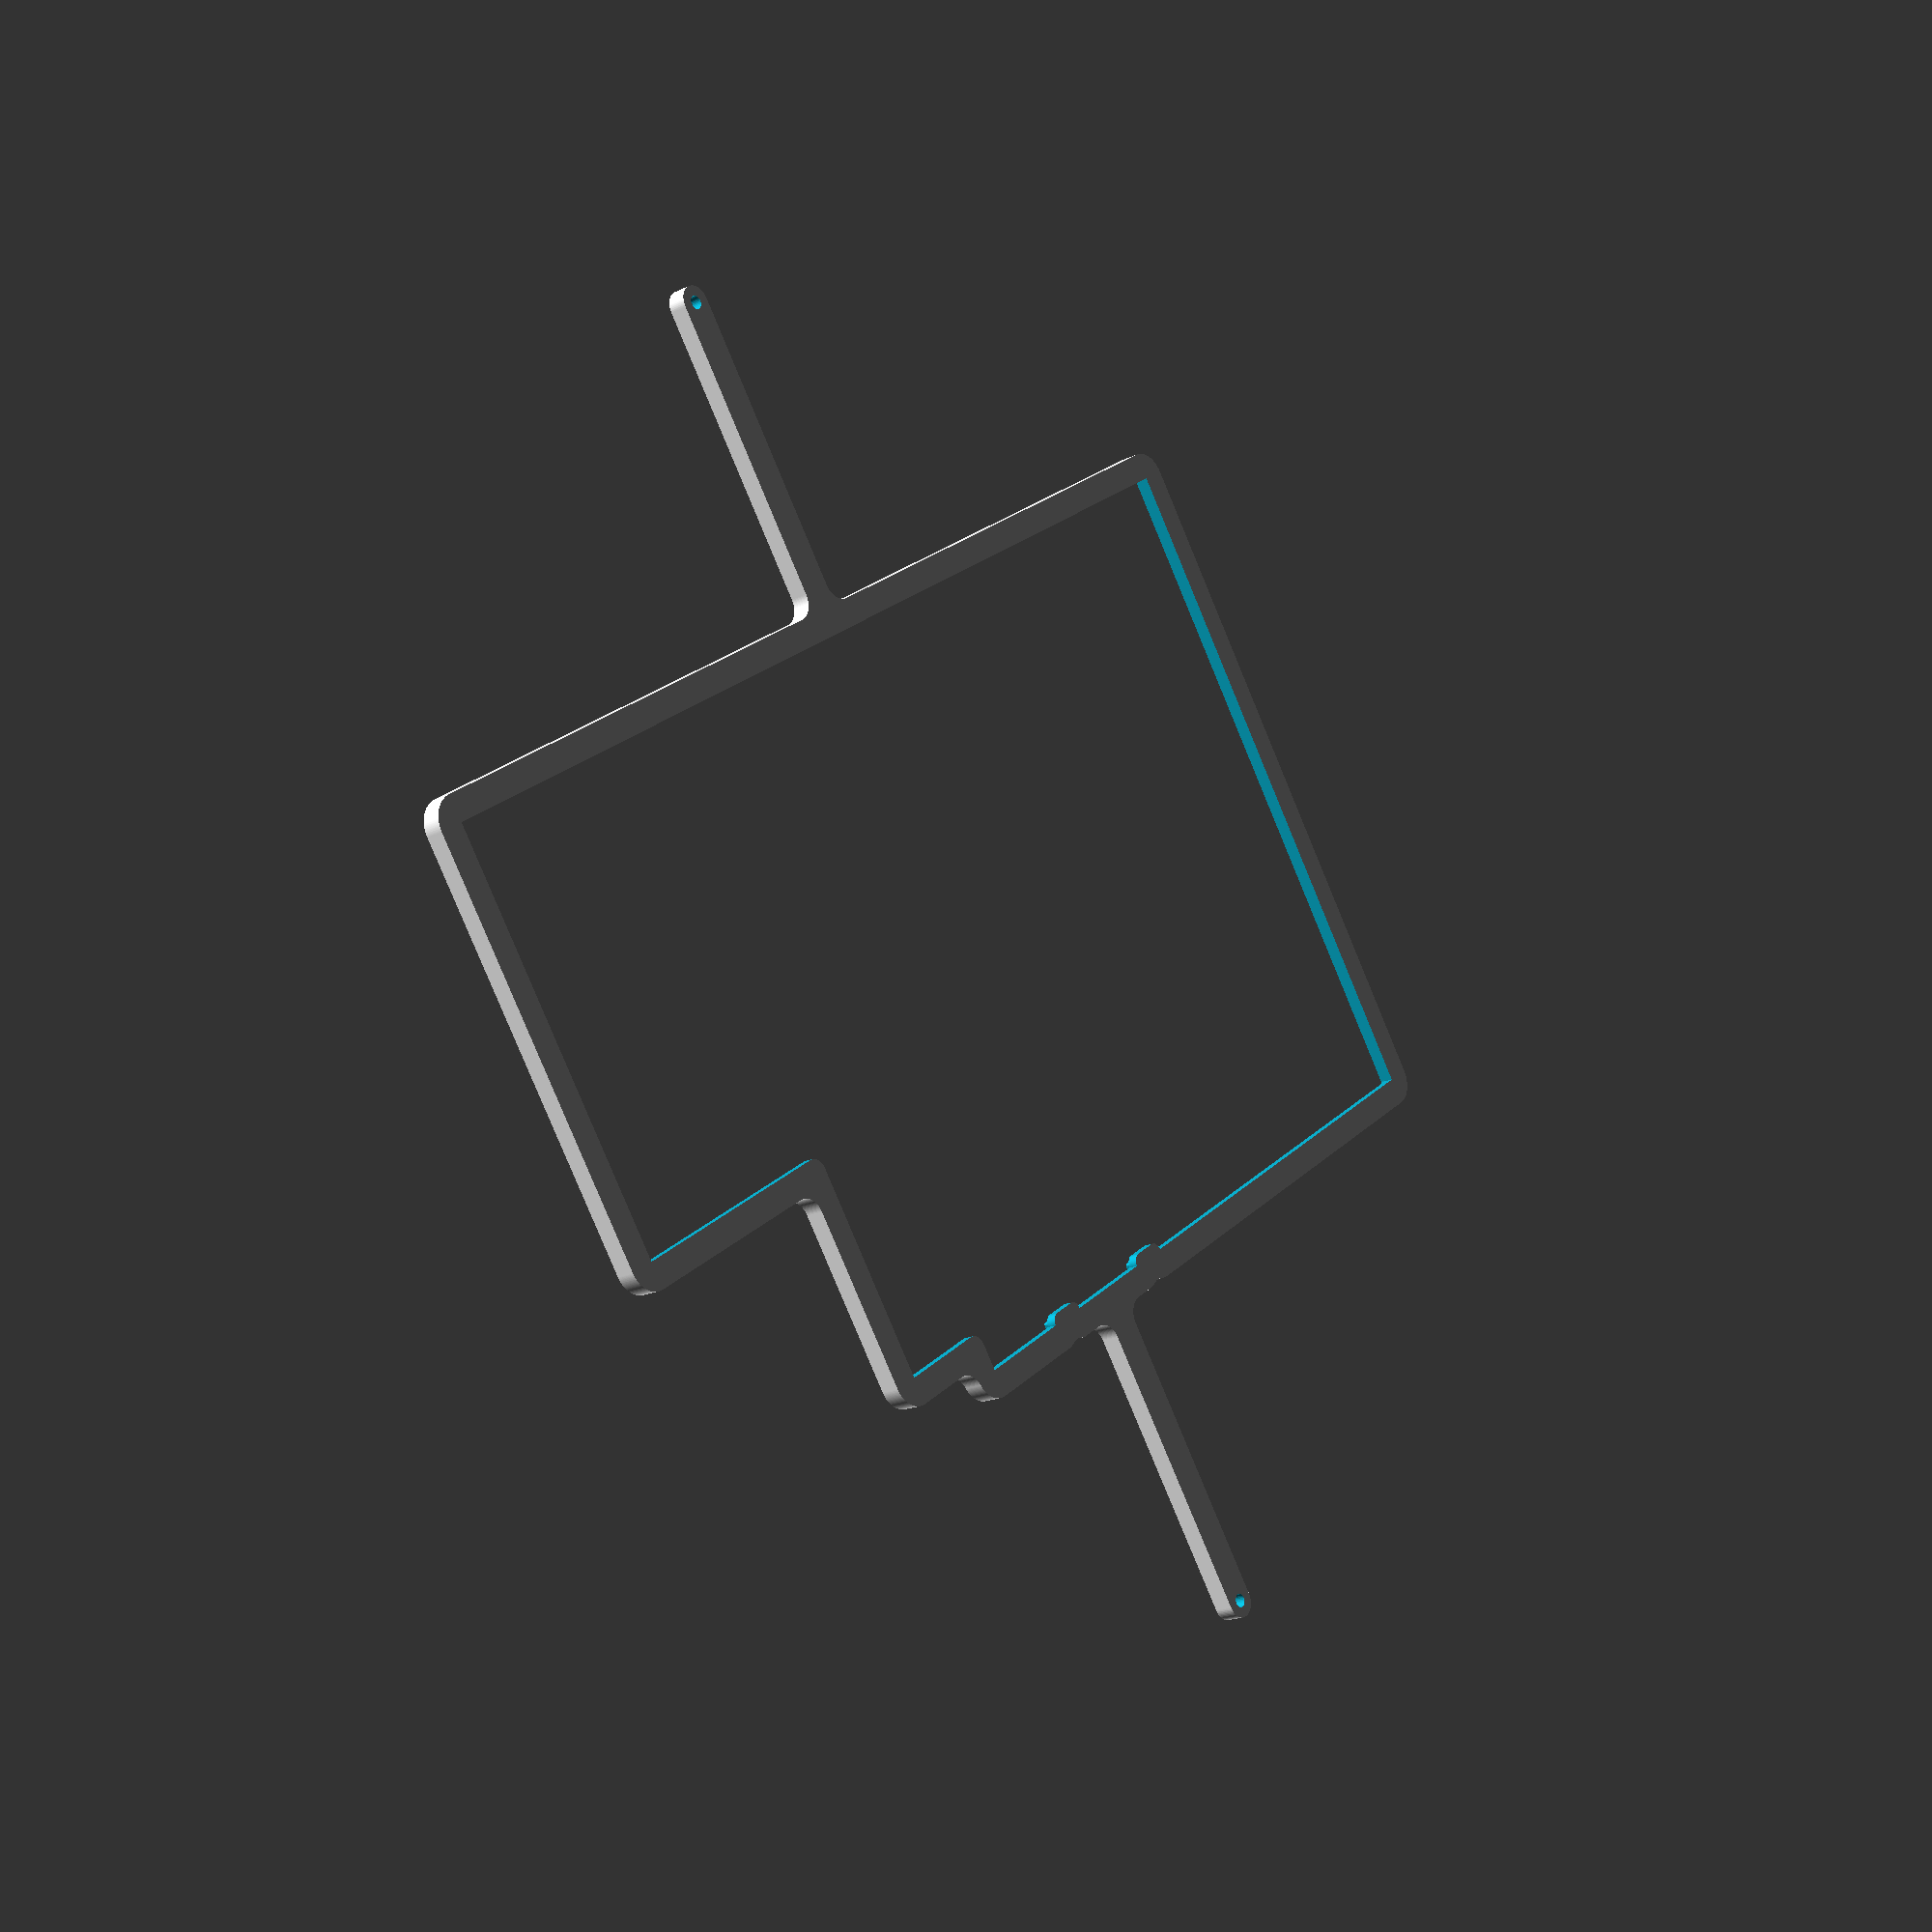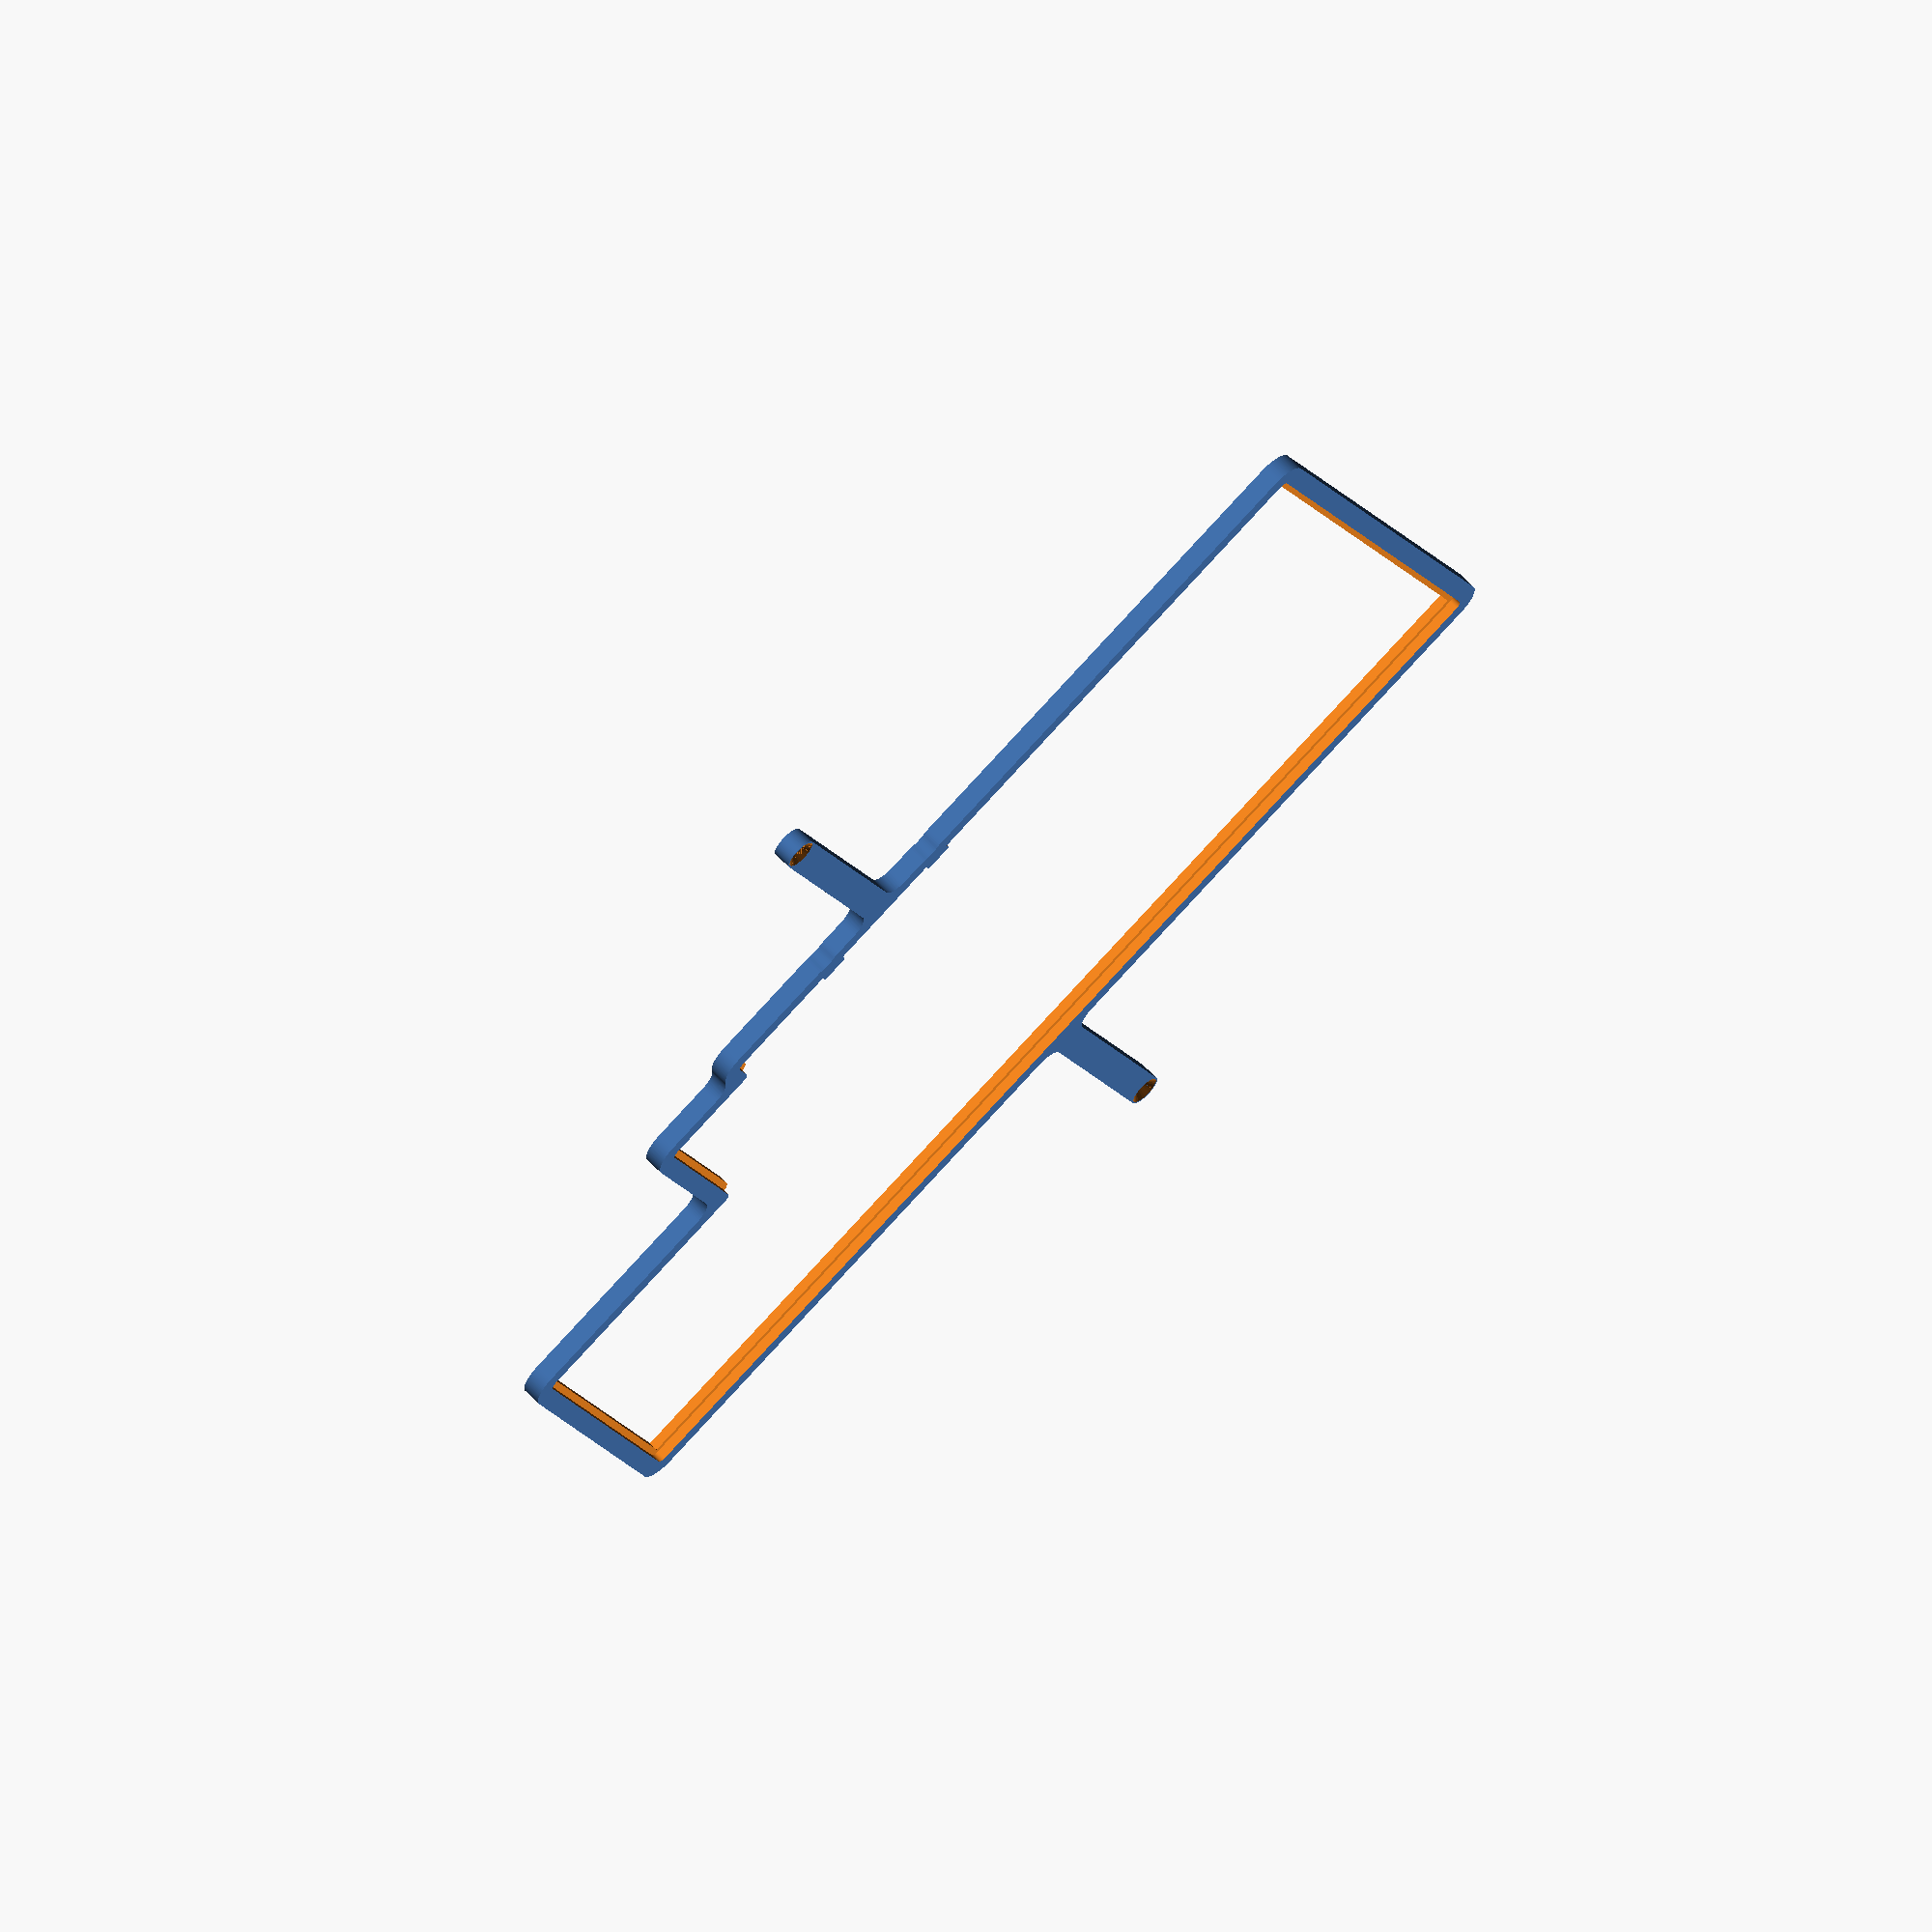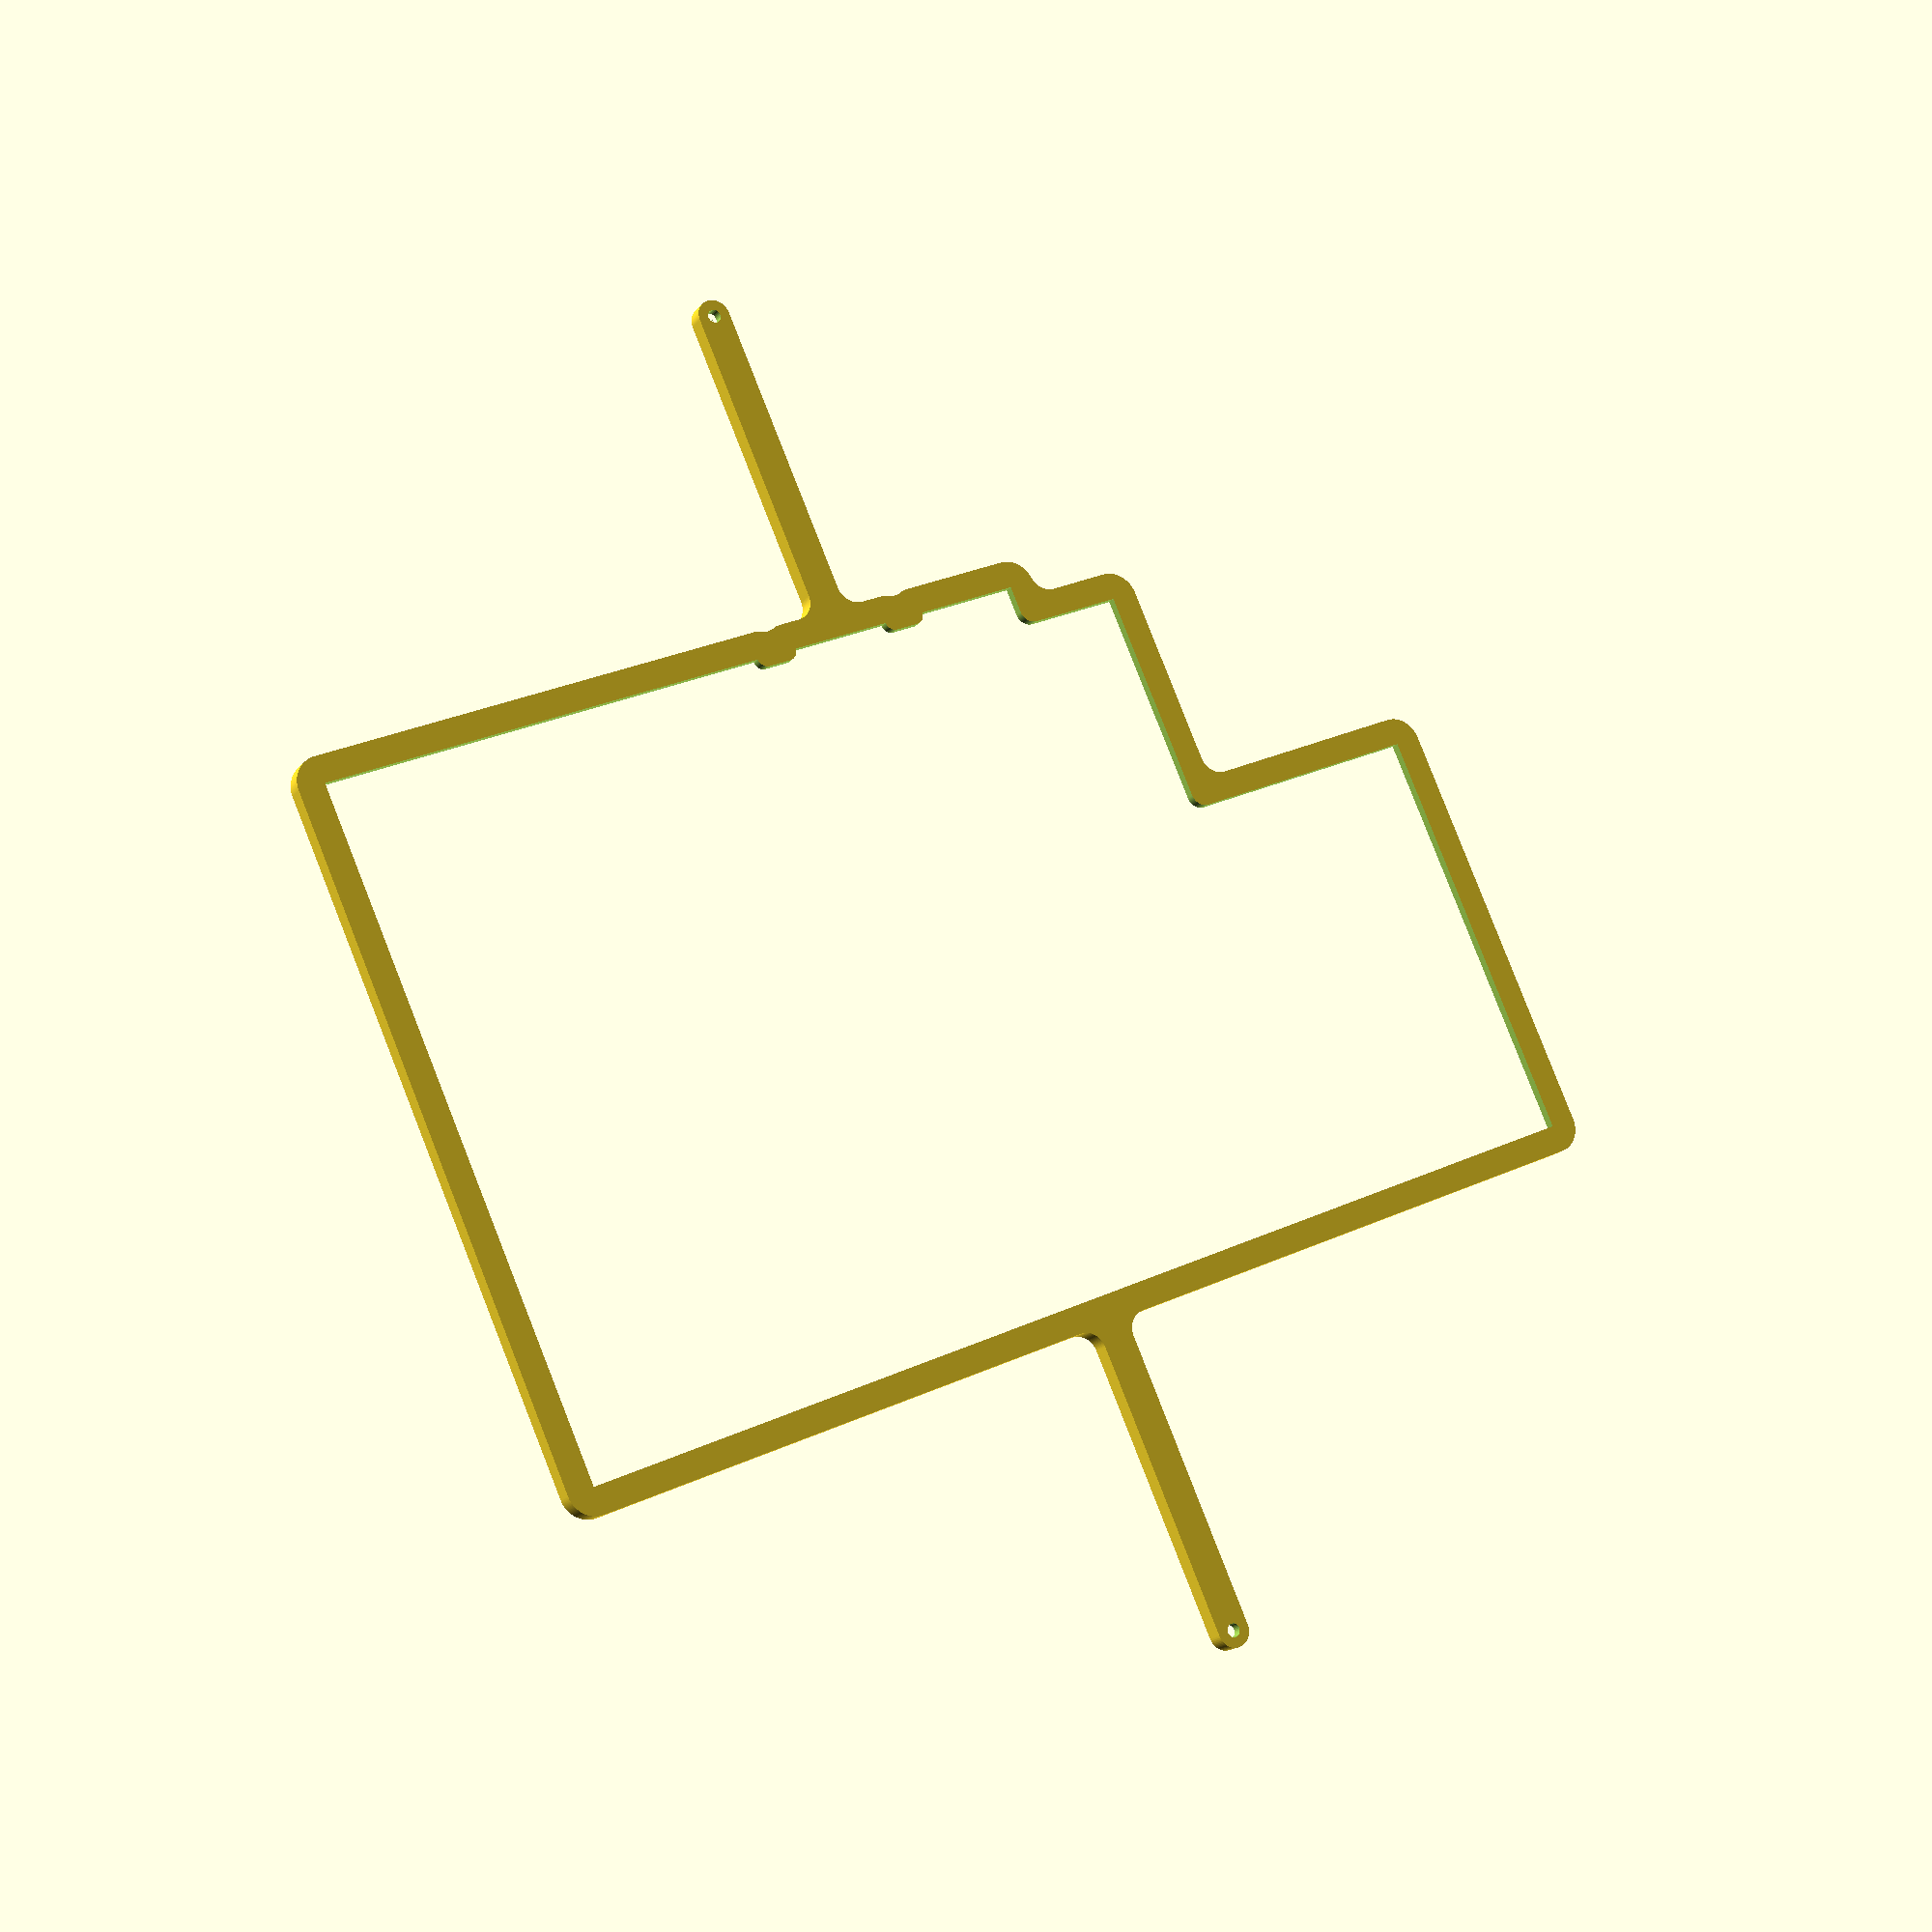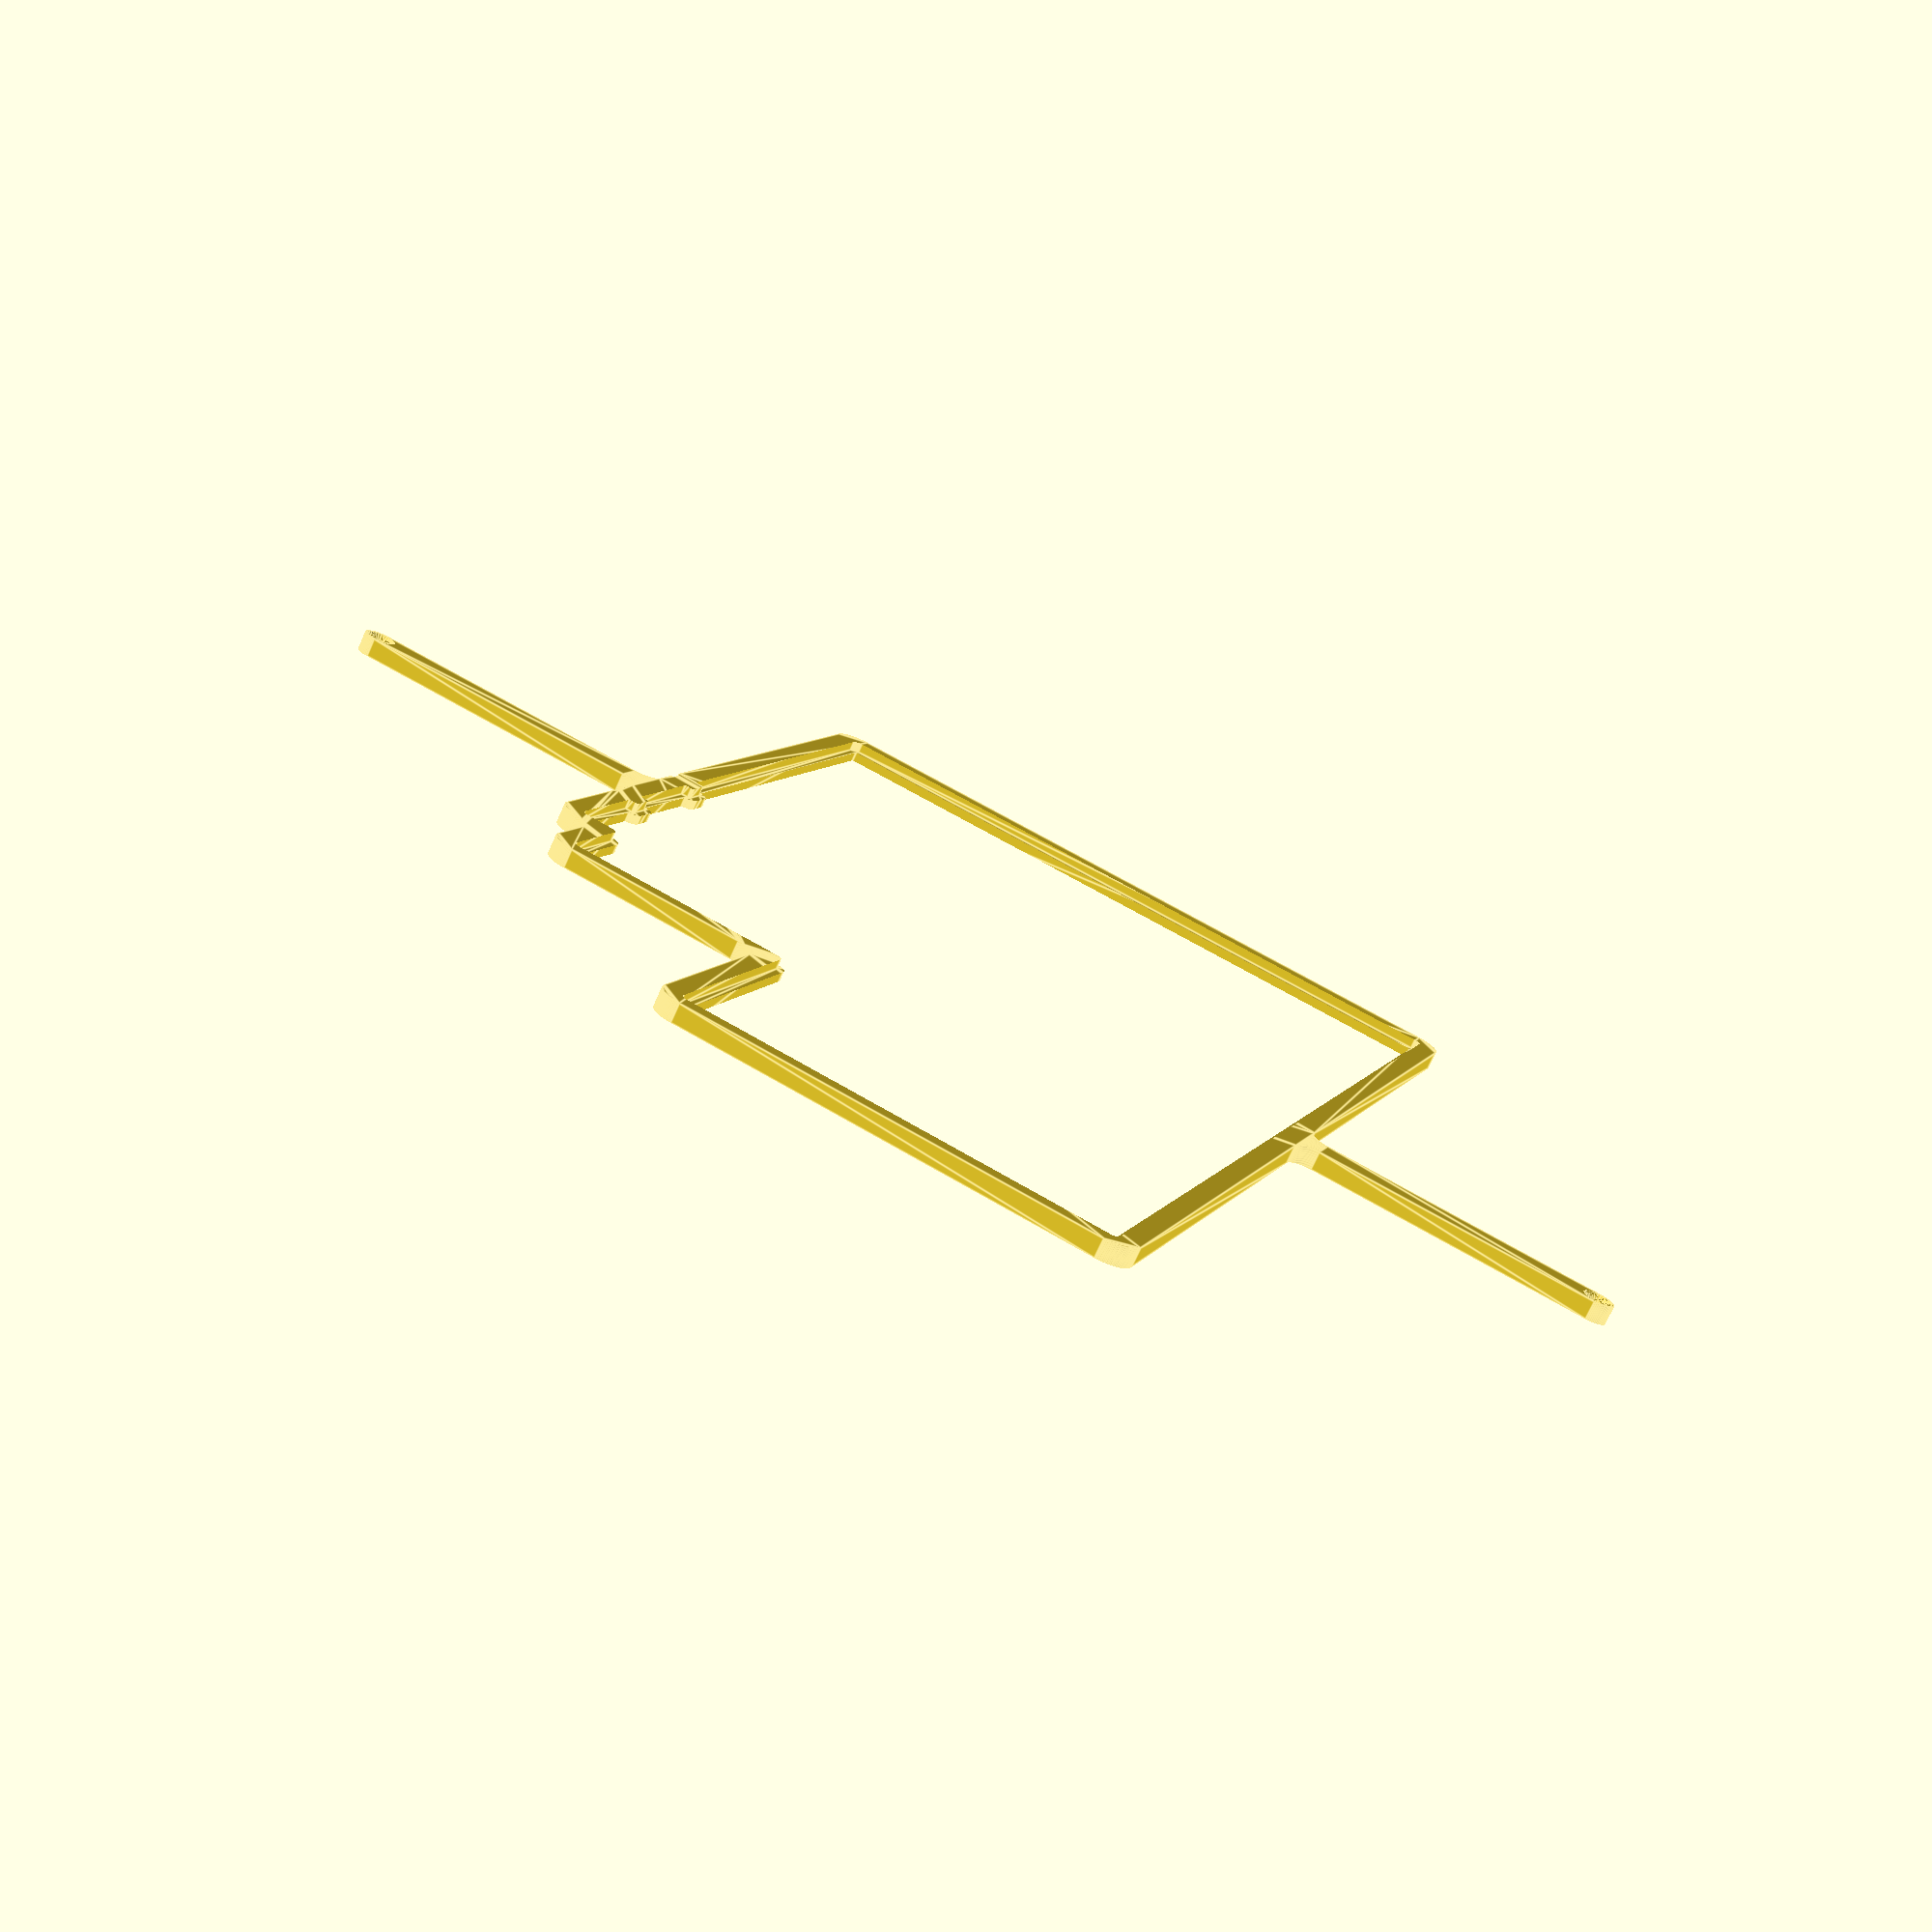
<openscad>
// Generated by SolidPython <Unknown> on 2023-04-24 18:55:39


scale(v = 0.0000010000) {
	translate(v = [-105000000, -72500000, 0]) {
		difference() {
			linear_extrude(convexity = 10, height = 2850000) {
				polygon(points = [[189517535.6000602841, 57034652.5374042019], [189517786.7097225487, 57034686.1361872852], [189643084.4733093977, 57053069.6135478914], [189643334.6512360275, 57053109.5628376380], [189717712.8999657631, 57065954.7804241702], [189717961.9855801463, 57066001.0545791388], [189856146.8598603010, 57093487.7715617791], [189856301.9113667309, 57093519.8914579973], [189902425.6745010018, 57103456.1977969036], [189902580.1979880035, 57103490.7687290162], [189905659.2778618336, 57104205.2831799760], [189905813.2345862389, 57104242.2964801341], [189951599.2497098446, 57115634.0710746199], [189951752.6010706127, 57115673.5174626037], [190087920.5979038179, 57151851.6286443472], [190088164.6069663763, 57151919.7793457657], [190160598.6950224638, 57173143.0304286554], [190160840.8993342519, 57173217.3406706974], [190285953.6714683175, 57213343.8910377994], [190286163.9987408817, 57213413.9282636791], [190348594.7794087529, 57234974.4704722837], [190348803.5024992824, 57235049.1527732909], [190428969.7672476470, 57264739.4770003483], [190429176.7835837901, 57264818.7676755115], [190490590.5894284248, 57289125.2237468138], [190490795.7972766161, 57289209.0838305131], [190611863.4601219594, 57340257.7548091859], [190612095.6382577121, 57340359.1365333200], [190680879.8326791227, 57371437.3941549137], [190681109.3680289388, 57371544.6250455305], [190795157.5478122830, 57426594.5522732437], [190795384.2930490077, 57426707.5635042638], [190862506.1155331135, 57461229.7946819887], [190862729.9251204729, 57461348.5137172118], [190986349.0288754702, 57528942.1249319986], [190986487.3540920615, 57529019.1884890795], [191027521.2834545970, 57552307.5622056052], [191027658.3711173534, 57552386.8063226938], [191030382.3428215981, 57553990.3155768216], [191030518.1585590243, 57554071.7203853354], [191070794.1157634258, 57578647.7042016983], [191070928.6255228519, 57578731.2492912635], [191190021.4644201994, 57654013.8821732253], [191190233.8812388778, 57654151.9547478035], [191252992.6294306815, 57696085.9865644649], [191253201.4803265035, 57696229.3959227204], [191360564.0782648921, 57771969.8630420044], [191360743.7932096720, 57772099.6525377929], [191413857.0206035972, 57811360.8857183754], [191414033.8143711388, 57811494.6270297393], [191481635.4064241052, 57863822.1542824209], [191481809.1921329796, 57863959.7816851586], [191533130.0585762262, 57905536.5543179736], [191533300.7508233786, 57905678.0001781732], [191633534.0710571110, 57990628.7347866073], [191633725.2513813674, 57990794.9726412967], [191690051.2672404051, 58041039.4095116928], [191690238.1749541163, 58041210.4371330813], [191782576.1022721827, 58127877.5530325323], [191782758.6174086928, 58128053.2606466413], [191836467.5002640486, 58181086.0750298649], [191836645.5056761503, 58181266.3498588726], [191924475.3005411029, 58272499.0684079230], [191924648.6819761395, 58272683.7947425395], [191975602.5618957579, 58328368.8521646261], [191975771.2080689371, 58328557.9114383608], [192068219.6699556112, 58434877.5285605639], [192068322.6201442182, 58434997.8361498490], [192098714.1003724933, 58471087.8574693799], [192098815.1327224076, 58471209.7800745368], [192100812.6358089745, 58473659.5239779279], [192100911.7249886990, 58473783.0310296789], [192130145.2214579880, 58510817.2637533471], [192130242.3426232636, 58510942.3242852390], [192215775.8523751497, 58622900.3423096985], [192215927.0933693647, 58623103.5936378166], [192260215.3337741494, 58684223.7642922625], [192260361.3773235381, 58684430.7817369178], [192332046.5490377545, 58788827.7067681625], [192332187.3014044166, 58789038.3574553132], [192373323.0123273432, 58852323.2433749661], [192373458.3831694126, 58852537.3920985982], [192442251.3845431507, 58964478.7551306933], [192442365.3517479599, 58964668.8978424519], [192475691.2697784603, 59021693.8269747347], [192475800.9941229522, 59021886.4492549151], [192517288.3384621739, 59096632.3228273988], [192517393.7660248280, 59096827.3300160840], [192548159.4334174991, 59155273.3141803816], [192548260.5123882294, 59155470.6104456112], [192606869.8854125440, 59273064.3483283222], [192606980.0151936114, 59273292.5069837272], [192638927.0595980585, 59341677.5188855454], [192639031.3741577268, 59341908.3942054808], [192689708.3491748571, 59457965.8196589798], [192689806.7815588713, 59458199.2634562626], [192718249.1781471372, 59528114.5949317887], [192718341.6651767492, 59528350.4573706537], [192763075.3845229149, 59646825.6706143543], [192763161.8668353856, 59647063.8003066331], [192788026.6043831706, 59718329.9797022566], [192788107.0264698565, 59718570.2238045484], [192826782.6593293846, 59839159.1006659865], [192826856.9695714116, 59839401.3049777597], [192848080.2206542492, 59911835.3930336311], [192848148.3713556528, 59912079.4020961896], [192884326.4825373888, 60048247.3989293128], [192884365.9289253652, 60048400.7502900809], [192895757.7035198510, 60094186.7654136121], [192895794.7168200016, 60094340.7221380174], [192896509.2312710285, 60097419.8020121530], [192896543.8022031188, 60097574.3254991323], [192906480.1085419357, 60143698.0886330009], [192906512.2284381688, 60143853.1401394233], [192933998.9454208314, 60282038.0144197717], [192934045.2195758224, 60282287.1000341550], [192946890.4371623993, 60356665.3487642854], [192946930.3864521682, 60356915.5266909003], [192966003.5205082595, 60486913.8395749852], [192966033.2676696777, 60487133.5163397714], [192974170.2656824589, 60552679.2913251370], [192974195.1360019445, 60552899.5735119134], [192982843.7822769880, 60637948.6550709605], [192982863.7635326087, 60638169.4344269335], [192988087.5978497863, 60704011.4492055550], [192988102.6802221537, 60704232.6172336340], [192996075.6683407724, 60843947.1477842182], [192996084.9298959374, 60844143.2756485119], [192998270.6387183070, 60902605.1666708663], [192998276.0477734506, 60902801.4385681897], [192999764.1254663169, 60986701.1016905159], [192999765.3048544526, 60986789.7662415877], [192999999.6068603098, 61013212.3184040412], [193000000.0000000000, 61013300.9899271727], [193000000.0000000000, 123986699.0100728124], [192999999.6068603098, 123986787.6815959513], [192999765.3048544526, 124013210.2337584347], [192999764.1254663169, 124013298.8983094990], [192998191.8026838601, 124101948.4039104283], [192998187.5266607404, 124102113.0280863047], [192996509.5435321033, 124151153.8669336140], [192996502.5571547151, 124151318.3983719200], [192991739.5500331223, 124245236.8958553523], [192991725.8687441647, 124245458.1549725384], [192986919.1535339057, 124311331.9346118271], [192986900.5709982812, 124311552.8360920548], [192973084.1187153161, 124456538.9602193236], [192973067.8499166369, 124456696.4657226205], [192967848.7872723341, 124503588.8221828043], [192967830.0265943706, 124503746.0503429174], [192967430.6834300160, 124506881.6186823398], [192967409.4355766177, 124507038.5300780535], [192960708.2028141916, 124553742.1186844707], [192960684.4731127024, 124553898.6739738882], [192937718.7252769470, 124697719.5520457327], [192937681.3450890779, 124697938.0594738871], [192925823.1864250302, 124762913.7736151218], [192925780.9718098044, 124763131.3987535089], [192905703.4240016639, 124860829.8776909113], [192905677.1388463080, 124860953.7968966216], [192897610.9126856625, 124897829.1377503723], [192897583.0599084496, 124897952.7140496224], [192895794.7168199718, 124905659.2778620720], [192895757.7035198212, 124905813.2345864624], [192884365.9289253950, 124951599.2497098446], [192884326.4825373888, 124951752.6010706276], [192848148.3713555634, 125087920.5979041308], [192848080.2206541598, 125088164.6069666892], [192826856.9695714116, 125160598.6950222552], [192826782.6593293846, 125160840.8993340284], [192786656.1089621484, 125285953.6714684516], [192786586.0717362761, 125286163.9987410307], [192765025.5295278430, 125348594.7794083804], [192764950.8472268581, 125348803.5024988949], [192730310.5636570752, 125442335.0558216870], [192730265.8168036938, 125442453.5657286644], [192716708.6568369865, 125477682.2214106321], [192716662.4123646021, 125477800.1549839079], [192713727.7040381730, 125485147.0443829298], [192713667.8042387962, 125485293.6208865345], [192695474.1213833690, 125528826.6154245734], [192695411.9082225859, 125528972.2251083404], [192637130.2259449065, 125662445.5035343468], [192637039.2696001530, 125662647.6661370844], [192609273.3302408457, 125722576.8907819390], [192609177.9149457514, 125722776.9874987155], [192571529.6356857717, 125799528.2247871459], [192571429.8083300591, 125799726.1572848558], [192541034.9291403294, 125858365.8253779858], [192540930.7387819290, 125858561.4963871390], [192477895.7697283924, 125973843.4918239862], [192477771.4190887213, 125974064.2221098989], [192439893.8324277103, 126039351.3719000220], [192439763.9299979210, 126039568.8812089115], [192365995.8698401749, 126159605.7605046779], [192365911.8991363645, 126159740.0049767345], [192340575.0814642608, 126199541.7308125794], [192340488.9956802428, 126199674.6288756579], [192336135.4430424869, 126206280.3745739311], [192336065.0654742420, 126206385.7020481229], [192314895.4473834336, 126237637.9345671684], [192314823.7412394285, 126237742.3620915413], [192257845.3546383679, 126319605.4439599663], [192257716.7059811056, 126319785.9773297161], [192218792.6560673118, 126373146.8027856648], [192218660.0371723175, 126373324.4400657862], [192138895.0705825090, 126477731.7956516892], [192138738.7292174399, 126477931.1504065394], [192091411.6466086507, 126536729.7111945152], [192091250.3052203357, 126536925.0414203554], [192009371.2652133703, 126633534.0710570961], [192009205.0273586810, 126633725.2513813525], [191958960.5904881358, 126690051.2672405988], [191958789.5628667474, 126690238.1749542952], [191862368.2930761576, 126792968.4909390658], [191862259.0180440247, 126793083.0842404813], [191829428.8180108666, 126826969.8025086224], [191829317.7422244847, 126827082.6511996090], [191827082.6511999667, 126829317.7422241271], [191826969.8025089800, 126829428.8180105090], [191793083.0842405260, 126862259.0180440098], [191792968.4909390807, 126862368.2930761278], [191690238.1749541461, 126958789.5628668815], [191690051.2672404647, 126958960.5904882699], [191633725.2513815463, 127009205.0273585320], [191633534.0710572898, 127009371.2652132213], [191536925.0414204597, 127091250.3052202761], [191536729.7111946046, 127091411.6466085911], [191477931.1504067779, 127138738.7292172611], [191477731.7956519425, 127138895.0705823302], [191373324.4400658011, 127218660.0371722728], [191373146.8027856946, 127218792.6560672820], [191319785.9773295224, 127257716.7059812248], [191319605.4439598024, 127257845.3546384722], [191249440.2723028362, 127306681.7554354370], [191249256.9315625727, 127306806.3706333935], [191194223.3257867098, 127343327.0714810640], [191194037.2677746713, 127343447.5919803828], [191082976.2772541046, 127413653.0204031169], [191082760.4308521152, 127413785.6675722152], [191017958.3092064857, 127452487.1989261955], [191017739.1717621088, 127452614.3355502933], [190907404.1039525270, 127514772.6383844018], [190907181.8161190152, 127514894.1828609407], [190840502.6671355367, 127550263.8674768358], [190840277.3715881705, 127550379.7417925745], [190726935.6516712904, 127606869.8854127079], [190726707.4930158854, 127606980.0151937753], [190658322.4811141193, 127638927.0595982075], [190658091.6057941914, 127639031.3741578758], [190528972.2251075208, 127695411.9082229286], [190528826.6154237688, 127695474.1213836968], [190485293.6208853722, 127713667.8042392582], [190485147.0443817675, 127713727.7040386498], [190482211.6687930822, 127714900.2371629924], [190482064.1622202694, 127714957.8085825294], [190437976.9161500931, 127731763.9516003877], [190437828.5164918602, 127731819.1802054048], [190305399.3978285193, 127779913.9576794058], [190305160.1917811036, 127779997.4166968167], [190233584.7716433704, 127803957.4403000623], [190233343.5281196237, 127804034.8127949685], [190112274.4268240929, 127841179.8597232699], [190112031.3006660640, 127841251.0960341543], [190039334.1917855740, 127861555.1315797865], [190039089.3390436172, 127861620.1859836727], [189911687.6024296284, 127893747.1731328070], [189911472.0622256994, 127893798.9920008332], [189847085.7878502607, 127908525.3977767676], [189846869.1519486308, 127908572.4260738939], [189763131.3987534046, 127925780.9718098193], [189762913.7736150026, 127925823.1864250451], [189697938.0594735742, 127937681.3450891227], [189697719.5520454347, 127937718.7252769917], [189567973.2654815912, 127958437.0002576560], [189567722.6015565991, 127958473.7771174610], [189492910.0101686120, 127968483.7555822581], [189492658.4950301647, 127968514.1706418544], [189352582.3724017739, 127983655.4704514295], [189352424.8161602914, 127983671.2403007150], [189305441.7594048381, 127987998.3741342723], [189305283.9732176960, 127988011.6472844481], [189302132.2029588819, 127988251.6639644504], [189301974.2263872027, 127988262.4370875806], [189254877.7147452533, 127991099.7422228009], [189254719.5873980224, 127991108.0126177818], [189109210.9160794914, 127997563.6972796619], [189108989.4159311056, 127997571.0661800951], [189042974.3074017763, 127999035.1598115116], [189042752.6983485520, 127999037.6182577908], [110490087.4352018535, 127999964.7104682922], [110343253.6570740342, 128003570.9843091965], [110196896.1220946461, 128014368.6200037152], [110051244.6894212067, 128032334.6196160316], [109906650.2408412099, 128057425.7021297067], [109763461.1118125916, 128089581.4218374342], [109622022.2523067743, 128128724.3139576763], [109482674.3958053440, 128174760.0812516212], [109345753.2384565175, 128227577.8211898655], [109211588.6303660274, 128287050.2931220531], [109080503.7809696496, 128353034.2248068899], [108952814.4804070294, 128425370.6575616002], [108828828.3387655616, 128503885.3292020708], [108708844.0450333506, 128588389.0938486755], [108593150.6475407630, 128678678.3775891513], [108482026.8576274961, 128774535.6688992679], [108375740.3782159388, 128875730.0426366478], [108274547.2588969171, 128982017.7163545936], [108178691.2790960371, 129093142.6375841945], [108088403.3607951701, 129208837.1006789058], [108003901.0122299194, 129328822.3917309046], [107925387.8039011210, 129452809.4600072205], [107853052.8781627119, 129580499.6142882556], [107787070.4935685992, 129711585.2424293607], [107727599.6050745100, 129845750.5524151325], [107674783.4811073393, 129982672.3331183940], [107628749.3584242463, 130122020.7329321206], [107589608.1355926543, 130263460.0543995947], [107557454.1058302224, 130406649.5629254282], [107532364.7298471332, 130551244.3076246232], [107514400.4492395520, 130696895.9523258656], [107503604.5408828855, 130843253.6147304177], [107500000.0000000000, 130990087.4354103804], [107500000.0000000000, 174963182.6128612757], [107499996.9881869555, 174963428.0251465142], [107498202.4900631905, 175036527.7745259404], [107498193.4564382881, 175036773.0389839709], [107489768.3602422327, 175208269.8118400574], [107489753.3102469593, 175208514.7807327807], [107487083.4099783301, 175244709.7355847061], [107487035.3007575423, 175245198.1967007220], [107482592.6142437905, 175281218.5473470688], [107482559.5839974433, 175281461.7453396022], [107457365.4336911291, 175451306.9105244875], [107457326.4450153708, 175451549.2246675491], [107451121.6750774235, 175487308.1949290633], [107451025.9199539274, 175487789.5884430408], [107443074.0144260228, 175523201.0318282247], [107443017.3056575805, 175523439.8212256730], [107401296.7346810848, 175689997.6769505441], [107401234.1828070879, 175690235.0027262568], [107391554.2985261083, 175725213.6099664867], [107391411.8196740896, 175725683.2997957468], [107380027.2763289362, 175760144.8043629527], [107379947.4351748377, 175760376.8854928613], [107322102.2354337275, 175922043.3885565996], [107322016.7227702439, 175922273.4403880537], [107308954.9467234761, 175956134.8214978278], [107308767.1162921637, 175956588.2842725217], [107294059.5745062679, 175989767.9668922126], [107293957.3698804677, 175989991.1046864688], [107220544.6222688109, 176145209.3182908893], [107220436.9723495245, 176145429.8806531131], [107204119.0965806544, 176177847.9320217073], [107203887.7234797925, 176178280.8006474674], [107185998.8249198943, 176209859.1228397489], [107185875.2411088049, 176210071.1683593690], [107097601.9505185634, 176357346.2562543750], [107097473.2000710666, 176357555.2050113380], [107078056.3746436089, 176388217.7230832577], [107077783.6871226281, 176388625.8287985623], [107056885.7116610855, 176418298.6740578413], [107056741.9388443679, 176418497.5851885676], [106954458.2253187150, 176556411.2077697217], [106954309.6142801791, 176556606.5306306183], [106931980.8338378072, 176585218.2185941339], [106931669.4580266029, 176585597.6311178505], [106907963.6645913273, 176613079.2337231934], [106907801.0873798132, 176613263.0948421359], [106792491.9989932179, 176740487.0685335696], [106792324.9585691839, 176740666.8844324648], [106767299.2614741474, 176766952.1960914433], [106766952.1960919946, 176767299.2614735961], [106740666.8844316006, 176792324.9585699737], [106740487.0685327053, 176792491.9989939928], [106613263.0948422551, 176907801.0873796940], [106613079.2337233275, 176907963.6645912230], [106585597.6311182529, 176931669.4580262899], [106585218.2185945213, 176931980.8338374794], [106556606.5306306481, 176954309.6142801046], [106556411.2077697664, 176954458.2253186703], [106418497.5851878971, 177056741.9388448596], [106418298.6740571558, 177056885.7116615474], [106388625.8287983537, 177077783.6871227622], [106388217.7230830342, 177078056.3746437430], [106357555.2050118297, 177097473.2000707686], [106357346.2562548965, 177097601.9505182803], [106210071.1683588922, 177185875.2411091030], [106209859.1228392571, 177185998.8249201775], [106178280.8006478995, 177203887.7234795392], [106177847.9320221543, 177204119.0965804160], [106145429.8806524277, 177220436.9723498821], [106145209.3182901740, 177220544.6222691536], [105989991.1046871394, 177293957.3698801398], [105989767.9668928981, 177294059.5745059550], [105956588.2842725217, 177308767.1162921488], [105956134.8214978129, 177308954.9467234612], [105922273.4403886050, 177322016.7227700055], [105922043.3885571808, 177322102.2354334891], [105760376.8854919076, 177379947.4351751804], [105760144.8043619692, 177380027.2763292789], [105725683.2997961938, 177391411.8196739554], [105725213.6099669486, 177391554.2985259891], [105690235.0027257949, 177401234.1828072071], [105689997.6769500822, 177401296.7346811891], [105523439.8212256432, 177443017.3056575954], [105523201.0318281800, 177443074.0144260228], [105487789.5884433687, 177451025.9199538529], [105487308.1949294060, 177451121.6750773787], [105451549.2246669978, 177457326.4450154901], [105451306.9105239511, 177457365.4336912334], [105281461.7453395426, 177482559.5839974582], [105281218.5473469794, 177482592.6142438054], [105245198.1967008710, 177487035.3007575274], [105244709.7355848700, 177487083.4099783301], [105208514.7807327807, 177489753.3102469742], [105208269.8118400574, 177489768.3602422178], [105036773.0389833897, 177498193.4564383030], [105036527.7745253444, 177498202.4900632203], [105000245.4122852385, 177499093.1720630527], [104999754.5877147913, 177499093.1720630527], [104963472.2254747152, 177498202.4900632203], [104963226.9610166699, 177498193.4564383030], [104791730.1881599575, 177489768.3602422178], [104791485.2192672342, 177489753.3102469742], [104755290.2644150406, 177487083.4099783301], [104754801.8032990396, 177487035.3007575274], [104718781.4526532292, 177482592.6142438352], [104718538.2546606660, 177482559.5839974880], [104548693.0894756168, 177457365.4336911440], [104548450.7753325701, 177457326.4450154006], [104512691.8050706983, 177451121.6750774086], [104512210.4115567356, 177451025.9199538827], [104476798.9681721926, 177443074.0144261122], [104476560.1787747294, 177443017.3056576848], [104310002.3230487555, 177401296.7346808910], [104309764.9972730428, 177401234.1828069091], [104274786.3900334835, 177391554.2985261381], [104274316.7002042383, 177391411.8196741045], [104239855.1956385076, 177380027.2763294280], [104239623.1145085692, 177379947.4351753294], [104077956.6114433855, 177322102.2354337275], [104077726.5596119612, 177322016.7227702439], [104043865.1785023361, 177308954.9467235208], [104043411.7157276273, 177308767.1162922084], [104010232.0331071317, 177294059.5745059550], [104010008.8953128904, 177293957.3698801398], [103854790.6817084998, 177220544.6222684681], [103854570.1193462610, 177220436.9723491967], [103822152.0679785311, 177204119.0965807736], [103821719.1993527710, 177203887.7234798968], [103790140.8771598488, 177185998.8249196410], [103789928.8316402137, 177185875.2411085665], [103642653.7437453121, 177097601.9505183995], [103642444.7949883789, 177097473.2000708878], [103611782.2769170552, 177078056.3746438026], [103611374.1712017506, 177077783.6871228218], [103581701.3259420395, 177056885.7116609812], [103581502.4148112833, 177056741.9388442934], [103443588.7922302485, 176954458.2253187001], [103443393.4693693668, 176954309.6142801344], [103414781.7814058810, 176931980.8338378072], [103414402.3688821495, 176931669.4580266178], [103386920.7662765384, 176907963.6645911038], [103386736.9051576108, 176907801.0873795748], [103259512.9314670563, 176792491.9989937842], [103259333.1155681610, 176792324.9585697651], [103233047.8039083481, 176767299.2614739239], [103232700.7385261953, 176766952.1960917711], [103207675.0414305031, 176740666.8844321072], [103207508.0010064691, 176740487.0685332119], [103092198.9126199335, 176613263.0948418677], [103092036.3354084194, 176613079.2337229252], [103068330.5419734120, 176585597.6311178803], [103068019.1661622077, 176585218.2185941637], [103045690.3857200742, 176556606.5306309462], [103045541.7746815383, 176556411.2077700496], [102943258.0611553937, 176418497.5851882398], [102943114.2883386761, 176418298.6740575135], [102922216.3128772378, 176388625.8287983537], [102921943.6253562719, 176388217.7230830491], [102902526.7999291867, 176357555.2050117552], [102902398.0494816750, 176357346.2562547922], [102814124.7588911653, 176210071.1683593392], [102814001.1750800759, 176209859.1228397191], [102796112.2765203416, 176178280.8006477356], [102795880.9034194797, 176177847.9320219755], [102779563.0276504904, 176145429.8806531429], [102779455.3777312040, 176145209.3182909191], [102706042.6301196069, 175989991.1046866477], [102705940.4254938066, 175989767.9668923914], [102691232.8837078959, 175956588.2842726111], [102691045.0532765836, 175956134.8214979172], [102677983.2772297859, 175922273.4403880835], [102677897.7645663023, 175922043.3885566294], [102620052.5648248494, 175760376.8854919970], [102619972.7236707509, 175760144.8043620884], [102608588.1803259552, 175725683.2997959554], [102608445.7014739364, 175725213.6099666953], [102598765.8171929717, 175690235.0027264953], [102598703.2653189749, 175689997.6769507825], [102556982.6943423599, 175523439.8212254643], [102556925.9855739176, 175523201.0318280160], [102548974.0800461322, 175487789.5884433091], [102548878.3249226362, 175487308.1949293315], [102542673.5549845994, 175451549.2246673107], [102542634.5663088411, 175451306.9105242491], [102517440.4160026610, 175281461.7453402579], [102517407.3857563138, 175281218.5473477244], [102512964.6992424428, 175245198.1967004836], [102512916.5900216550, 175244709.7355844676], [102510246.6897530854, 175208514.7807334363], [102510231.6397578120, 175208269.8118407130], [102501806.5435616970, 175036773.0389833748], [102501797.5099367946, 175036527.7745253444], [102500003.0118130445, 174963428.0251465142], [102500000.0000000000, 174963182.6128612757], [102500000.0000000000, 130990122.7246235162], [102496395.4049620181, 130843287.8015881777], [102485599.3345365524, 130696929.0457130969], [102467634.7846824080, 130551276.3234362006], [102442545.0335738510, 130406680.5249245018], [102410390.5246186703, 130263489.9941203892], [102371248.7208456546, 130122049.6895558387], [102325213.9182882011, 129982700.3533122092], [102272397.0188179910, 129845777.6901465058], [102212925.2629720271, 129711611.5587472767], [102146941.9234194756, 129580525.1770769954], [102074605.9598043114, 129452834.3437100947], [101996091.6357991099, 129328846.6770491302], [101911588.0992874205, 129208860.8742431253], [101821298.9266901612, 129093165.9916002601], [101725441.6325326711, 128982040.7482266873], [101624247.1454327404, 128875752.8545672446], [101517959.2517732978, 128774558.3674673140], [101406834.0083997250, 128678701.0733098239], [101291139.1257568598, 128588411.9007125646], [101171153.3229508549, 128503908.3642008752], [101047165.6562898904, 128425394.0401956737], [100919474.8229229897, 128353058.0765805095], [100788388.4412527084, 128287074.7370279580], [100654222.3098534793, 128227602.9811819941], [100517299.6466877759, 128174786.0817117840], [100377950.3104441464, 128128751.2791543305], [100236510.0058795959, 128089609.4753813148], [100093319.4750754833, 128057454.9664261490], [99948723.6765637845, 128032365.2153175920], [99803070.9542868882, 128014400.6654634476], [99656712.1984118074, 128003604.5950379819], [99509877.2753764838, 128000000.0000000000], [21013300.9899263680, 128000000.0000000000], [21013212.3184032440, 127999999.6068603247], [20986789.7662416697, 127999765.3048544675], [20986701.1016905904, 127999764.1254663467], [20902801.4385680258, 127998276.0477734506], [20902605.1666707098, 127998270.6387183070], [20844143.2756481469, 127996084.9298959225], [20843947.1477838457, 127996075.6683407575], [20704232.6172343493, 127988102.6802222133], [20704011.4492062628, 127988087.5978498459], [20638169.4344273806, 127982863.7635326385], [20637948.6550714076, 127982843.7822770327], [20538720.2236125767, 127972753.2370485365], [20538594.2809711993, 127972739.6234519333], [20501092.0890011191, 127968445.3988461047], [20500966.3289131522, 127968430.1909792870], [20493118.3813172281, 127967430.6834299564], [20492961.4699215293, 127967409.4355765432], [20446257.8813149035, 127960708.2028140873], [20446101.3260254860, 127960684.4731126130], [20306971.8843490779, 127938467.8678679019], [20306722.2325260043, 127938424.7528131008], [20232512.6596516371, 127924638.4265113622], [20232264.1801693738, 127924589.0009349436], [20108381.2569585145, 127898311.5745624602], [20108134.1093034446, 127898255.8701881915], [20034718.0498530567, 127880728.5853516310], [20034472.3926568031, 127880666.6379333287], [19907487.8254443109, 127846928.4476256073], [19907274.2207979858, 127846869.1531935334], [19843831.5460464358, 127828498.3509369045], [19843619.3082540333, 127828434.3361411542], [19762052.1460874081, 127802842.4739108682], [19761841.3794484437, 127802773.7702100724], [19699275.2959847748, 127781609.0695217401], [19699066.1040758491, 127781535.7106788158], [19562171.4835091829, 127731819.1802058071], [19562023.0838509500, 127731763.9516007900], [19517935.8377802968, 127714957.8085827529], [19517788.3312074542, 127714900.2371632159], [19510441.4418079555, 127711965.5288365930], [19510324.1034930050, 127711917.7941659838], [19475450.1932171285, 127697472.5475567579], [19475333.4689896405, 127697423.3303478509], [19383676.4643151164, 127658090.2118972838], [19383473.7296897471, 127658000.5377857536], [19323369.8498227000, 127630614.7206555903], [19323169.1528008282, 127630520.5745987594], [19204842.4521874189, 127573405.4477265924], [19204615.7069506943, 127573292.4364955872], [19137493.8844670653, 127538770.2053181082], [19137270.0748797357, 127538651.4862828702], [19013650.9711240828, 127471057.8750677258], [19013512.6459074616, 127470980.8115106523], [18972478.7165448368, 127447692.4377940595], [18972341.6288821101, 127447613.1936769783], [18969617.6571776569, 127446009.6844227463], [18969481.8414402306, 127445928.2796142250], [18929205.8842363954, 127421352.2957981825], [18929071.3744769394, 127421268.7507086098], [18805962.7322252393, 127343447.5919803381], [18805776.6742132008, 127343327.0714810193], [18750743.0684379041, 127306806.3706337512], [18750559.7276976407, 127306681.7554357797], [18668696.6458288729, 127249703.3688344657], [18668593.1350117028, 127249630.3456213176], [18637887.2159929872, 127227675.8175056428], [18637784.6384932399, 127227601.4889412671], [18631407.8750447035, 127222918.9485278577], [18631280.9917218089, 127222824.2211308479], [18593697.9884732068, 127194299.6777332723], [18593572.6209563613, 127194202.9531598836], [18482707.0265440345, 127107258.1484485418], [18482509.6681380272, 127107099.2944265902], [18424315.3104213476, 127059031.2153220922], [18424122.0395560861, 127058867.4126562029], [18324972.8203529418, 126972653.8515025824], [18324807.1580528915, 126972506.5464553088], [18275938.4305322468, 126928073.3738744855], [18275776.0742204189, 126927922.4328177422], [18203485.1213095784, 126859204.7579434663], [18203393.8618884385, 126859116.9023973346], [18176366.5589664578, 126832765.8177049011], [18176276.4197664857, 126832676.8131906092], [18170682.2577762306, 126827082.6512003392], [18170571.1819898486, 126826969.8025093526], [18137740.9819549918, 126793083.0842394531], [18137631.7069228888, 126792968.4909380376], [18037959.1177229583, 126686774.1148862988], [18037809.2079870701, 126686610.8058366925], [17993686.4396148622, 126637461.6383349299], [17993540.1867541969, 126637295.0463922918], [17937855.8570570946, 126572430.5662598163], [17937713.3329443634, 126572260.7732920945], [17895812.3504535258, 126521204.2651732713], [17895673.6251290441, 126521031.3546213955], [17814592.5440067053, 126417642.7475151867], [17814438.7405890226, 126417441.4282428175], [17769379.8523683250, 126356887.1543119997], [17769231.1982735991, 126356682.0033899099], [17688013.2368054986, 126241555.0220796317], [17687922.9861379564, 126241424.9164518416], [17661338.6016635299, 126202445.4063027054], [17661250.4223832786, 126202313.8879697174], [17656896.8697460592, 126195708.1422722638], [17656827.8320469856, 126195601.9317499995], [17636456.7116876543, 126163823.4449571818], [17636389.0249361098, 126163716.3684303313], [17583630.0667399764, 126079072.4493158609], [17583514.8975408375, 126078883.0322359353], [17549828.4771423340, 126022070.3185563684], [17549717.5350138843, 126021878.3950853348], [17485227.3616161048, 125907404.1039534956], [17485105.8171395361, 125907181.8161199689], [17449736.1325238347, 125840502.6671368629], [17449620.2582080960, 125840277.3715894818], [17386772.2988405824, 125714179.3418893665], [17386702.7905205190, 125714037.0701394826], [17366327.5491355956, 125671481.4448013157], [17366260.3022390902, 125671338.0903026313], [17364940.5997194946, 125668465.8700771481], [17364875.6311071515, 125668321.4687725157], [17345858.0762832761, 125625142.0255412608], [17345795.4022444189, 125624996.6136358529], [17291054.9292814732, 125495173.4272997230], [17290959.4617956281, 125494938.7554014176], [17263404.9551718533, 125424668.7570836842], [17263315.4632000327, 125424431.7420468330], [17220086.0423204899, 125305399.3978282511], [17220002.5833030641, 125305160.1917808205], [17196042.5597000420, 125233584.7716437280], [17195965.1872051656, 125233343.5281199813], [17157426.6427448988, 125107732.5159156471], [17157363.9734538198, 125107519.8769386113], [17139395.3576327562, 125043962.1220985949], [17139337.4172677398, 125043748.1461917609], [17117909.7109771967, 124960989.4683411419], [17117856.5280117691, 124960774.2606582195], [17102722.6232935190, 124896482.5482610464], [17102674.2238632441, 124896266.2145610601], [17075410.9990652800, 124767735.8198316097], [17075361.5734888315, 124767487.3403493464], [17061575.2471871674, 124693277.7674754560], [17061532.1321323812, 124693028.1156523824], [17041562.9997419417, 124567973.2654787600], [17041526.2228821516, 124567722.6015537530], [17031516.2444175780, 124492910.0101673454], [17031485.8293579817, 124492658.4950289130], [17017876.2514268458, 124366752.7319058180], [17017852.2176893353, 124366500.5269887894], [17011644.2825326025, 124291276.9599363208], [17011626.6455432177, 124291024.2271182686], [17003924.3316591978, 124156052.8522145301], [17003915.0701040328, 124155856.7243502289], [17001729.3612816930, 124097394.8333290517], [17001723.9522265494, 124097198.5614317358], [17000235.8745336831, 124013298.8983100057], [17000234.6951455772, 124013210.2337589413], [17000000.3931396902, 123986787.6815948486], [17000000.0000000000, 123986699.0100717098], [17000000.0000000000, 21013300.9899282828], [17000000.3931396902, 21013212.3184051514], [17000234.6951455772, 20986789.7662410364], [17000235.8745336831, 20986701.1016899645], [17001808.1973161399, 20898051.5960901417], [17001812.4733392596, 20897886.9719142579], [17003490.4564679265, 20848846.1330662183], [17003497.4428453147, 20848681.6016279198], [17008260.4499669373, 20754763.1041439027], [17008274.1312558651, 20754541.8450267240], [17013080.8464661539, 20688668.0653872043], [17013099.4290017784, 20688447.1639069654], [17025563.7763289809, 20557649.6645391881], [17025591.0030400455, 20557397.7843158320], [17034652.5374039412, 20482464.3999418393], [17034686.1361870170, 20482213.2902795635], [17055138.6251375079, 20342813.5959225334], [17055162.8505781591, 20342657.1165775619], [17062750.2734724879, 20296089.2873061597], [17062776.9735468626, 20295933.2111600116], [17063334.6180874109, 20292821.8936991021], [17063363.7861011326, 20292666.2598841339], [17072421.9158243239, 20246362.0268672705], [17072453.5444642007, 20246206.8744051084], [17101688.4254374802, 20108381.2569587082], [17101744.1298117340, 20108134.1093036532], [17119271.4146480858, 20034718.0498541370], [17119333.3620663881, 20034472.3926578648], [17153071.5523743629, 19907487.8254444599], [17153130.8468064368, 19907274.2207981460], [17171501.6490632594, 19843831.5460459292], [17171565.6638590097, 19843619.3082535230], [17197157.5260890126, 19762052.1460877322], [17197226.2297897935, 19761841.3794487715], [17218390.9304779172, 19699275.2959857434], [17218464.2893208563, 19699066.1040768065], [17263315.4632000327, 19575568.2579531074], [17263404.9551718533, 19575331.2429162525], [17290959.4617955387, 19505061.2445987724], [17291054.9292813838, 19504826.5727004595], [17345795.4022441208, 19375003.3863648400], [17345858.0762829781, 19374857.9744594432], [17364875.6311075687, 19331678.5312265530], [17364940.5997199118, 19331534.1299218647], [17366260.3022391796, 19328661.9096971340], [17366327.5491356850, 19328518.5551985018], [17386702.7905206978, 19285962.9298601784], [17386772.2988407612, 19285820.6581102908], [17449620.2582076490, 19159722.6284114569], [17449736.1325233877, 19159497.3328640871], [17485105.8171394765, 19092818.1838802323], [17485227.3616160452, 19092595.8960467018], [17549717.5350139737, 18978121.6049145423], [17549828.4771424234, 18977929.6814435050], [17583514.8975417018, 18921116.9677626416], [17583630.0667408407, 18920927.5506827161], [17628849.9787406921, 18848378.9124126136], [17628969.3184131682, 18848192.0948085934], [17665140.7281312048, 18792928.2868118472], [17665264.1796302199, 18792744.1604910940], [17739638.6226767600, 18684430.7817364931], [17739784.6662261784, 18684223.7642918453], [17784072.9066315293, 18623103.5936365575], [17784224.1476257443, 18622900.3423084319], [17869757.6573760211, 18510942.3242861442], [17869854.7785412669, 18510817.2637542598], [17899088.2750117183, 18473783.0310291275], [17899187.3641914725, 18473659.5239773542], [17904186.8723653257, 18467528.1118402928], [17904267.5446528494, 18467430.4447477870], [17928490.2842029035, 18438480.2520649247], [17928572.1872032881, 18438383.6147146821], [17993540.1867531836, 18362704.9536088370], [17993686.4396138489, 18362538.3616662063], [18037809.2079878449, 18313389.1941624805], [18037959.1177237332, 18313225.8851128705], [18127877.5530319214, 18217423.8977284506], [18128053.2606460154, 18217241.3825919405], [18181086.0750295818, 18163532.4997362122], [18181266.3498586118, 18163354.4943241030], [18272499.0684078038, 18075524.6994590163], [18272683.7947424054, 18075351.3180239834], [18328368.8521647751, 18024397.4381041229], [18328557.9114385247, 18024228.7919309400], [18434877.5285614729, 17931780.3300436325], [18434997.8361507654, 17931677.3798550144], [18471087.8574687243, 17901285.8996280842], [18471209.7800738215, 17901184.8672781847], [18473659.5239776671, 17899187.3641912267], [18473783.0310294628, 17899088.2750114724], [18510817.2637536526, 17869854.7785417549], [18510942.3242855370, 17869757.6573764980], [18626675.5599333942, 17781339.9628282823], [18626853.1972135305, 17781207.3439332768], [18680214.0226708651, 17742283.2940184735], [18680394.5560405850, 17742154.6453612298], [18750559.7276974618, 17693318.2445643358], [18750743.0684377253, 17693193.6293663681], [18805776.6742130816, 17656672.9285190478], [18805962.7322251201, 17656552.4080197290], [18917023.7227452993, 17586346.9795972481], [18917239.5691472888, 17586214.3324281573], [18982041.6907935739, 17547512.8010738045], [18982260.8282379508, 17547385.6644497029], [19092595.8960484564, 17485227.3616150841], [19092818.1838819683, 17485105.8171385415], [19159497.3328657448, 17449736.1325224787], [19159722.6284131110, 17449620.2582067437], [19285820.6581098437, 17386772.2988409288], [19285962.9298597574, 17386702.7905208468], [19328518.5551961958, 17366327.5491367504], [19328661.9096948504, 17366260.3022402413], [19331534.1299225688, 17364940.5997196175], [19331678.5312272012, 17364875.6311072707], [19374857.9744586647, 17345858.0762832761], [19375003.3863640726, 17345795.4022444375], [19504826.5726997256, 17291054.9292816818], [19505061.2445980608, 17290959.4617958330], [19575331.2429169118, 17263404.9551716261], [19575568.2579537630, 17263315.4631998055], [19699066.1040765345, 17218464.2893209495], [19699275.2959854603, 17218390.9304780178], [19761841.3794486821, 17197226.2297898382], [19762052.1460876465, 17197157.5260890424], [19843619.3082543612, 17171565.6638587601], [19843831.5460467637, 17171501.6490630098], [19907274.2207979262, 17153130.8468064778], [19907487.8254442513, 17153071.5523744151], [20048247.3989290893, 17115673.5174626745], [20048400.7502898574, 17115634.0710746907], [20094186.7654130757, 17104242.2964802906], [20094340.7221374512, 17104205.2831801400], [20097419.8020118177, 17103490.7687290534], [20097574.3254988194, 17103456.1977969371], [20143698.0886331201, 17093519.8914580345], [20143853.1401395500, 17093487.7715618126], [20282038.0144200623, 17066001.0545791090], [20282287.1000344455, 17065954.7804241404], [20356665.3487645090, 17053109.5628375486], [20356915.5266911089, 17053069.6135478057], [20486913.8395751715, 17033996.4794917218], [20487133.5163399577, 17033966.7323302999], [20552679.2913251221, 17025829.7343175411], [20552899.5735118985, 17025804.8639980443], [20652128.0049700141, 17015714.3187696114], [20652254.1099549830, 17015702.3016277663], [20689853.0509110391, 17012359.4874599278], [20689979.2980037034, 17012349.0687012151], [20697867.7970406711, 17011748.3360355757], [20698025.7736123204, 17011737.5629124455], [20745122.2852543890, 17008900.2577772215], [20745280.4126016200, 17008891.9873822406], [20890790.4190829694, 17002436.2434840910], [20891011.9103248119, 17002428.8747811988], [20957024.3650325537, 17000964.7811688967], [20957245.9651748538, 17000962.3225253001], [91763172.4233874828, 17000000.5002629682], [91763417.9036127776, 17000003.5104084834], [91836537.8838297427, 17001798.0082441457], [91836783.2161869407, 17001807.0435356535], [92057278.3820052445, 17012639.2764217034], [92057523.3508979678, 17012654.3264169693], [92093718.3057495058, 17015324.2266855724], [92094206.7668655068, 17015372.3359063715], [92130227.1175121069, 17019815.0224201493], [92130470.3155046701, 17019848.0526664890], [92348852.0715325326, 17052241.9261072427], [92349094.3856755793, 17052280.9147830009], [92384853.3559371084, 17058485.6847209558], [92385334.7494510710, 17058581.4398444593], [92420746.1928364038, 17066533.3453723937], [92420984.9822338670, 17066590.0541408360], [92635140.0155779570, 17120233.0974528641], [92635377.3413536698, 17120295.6493268535], [92670355.9485937357, 17129975.5336077809], [92670825.6384229809, 17130118.0124598071], [92705287.1429894269, 17141502.5558047108], [92705519.2241193652, 17141582.3969588093], [92913385.1047393233, 17215957.9983107112], [92913615.1565707475, 17216043.5109741949], [92923799.3395699561, 17219971.9838596880], [93062092.5412425548, 17269454.0826370493], [93202529.6586810052, 17312055.2164673842], [93344887.9520215839, 17347714.1126242988], [93488824.4676668942, 17376344.8657036908], [93633992.4499433786, 17397878.5017136261], [93780042.1764662862, 17412263.1442388073], [93926621.8006522208, 17419464.1394154616], [94073378.1993474811, 17419464.1394154690], [94219957.8235334158, 17412263.1442388296], [94366007.5500563234, 17397878.5017136633], [94511175.5323327929, 17376344.8657037430], [94655112.0479781181, 17347714.1126243658], [94797470.3413187861, 17312055.2164674439], [94937907.4587570876, 17269454.0826371722], [95076200.6604297608, 17219971.9838597998], [95086384.8434292525, 17216043.5109741949], [95086614.8952606767, 17215957.9983107112], [95294480.7758806199, 17141582.3969588131], [95294712.8570105582, 17141502.5558047146], [95329174.3615770042, 17130118.0124598108], [95329644.0514062494, 17129975.5336077847], [95364622.6586463600, 17120295.6493268460], [95364859.9844220728, 17120233.0974528566], [95579015.0177661330, 17066590.0541408360], [95579253.8071635962, 17066533.3453723937], [95614665.2505489290, 17058581.4398444593], [95615146.6440628916, 17058485.6847209558], [95650905.6143244207, 17052280.9147830009], [95651147.9284674674, 17052241.9261072427], [95869529.6844953299, 17019848.0526664890], [95869772.8824878931, 17019815.0224201493], [95905793.2331344932, 17015372.3359063715], [95906281.6942504942, 17015324.2266855724], [95942476.6491020322, 17012654.3264169693], [95942721.6179947555, 17012639.2764217034], [96163226.9610165507, 17001806.5435617082], [96163472.2254745960, 17001797.5099367984], [96236571.9748535007, 17000003.0118130371], [96236817.3871387243, 17000000.0000000000], [99509877.2753761709, 17000000.0000000000], [99656712.1984118074, 16996395.4049620032], [99803070.9542871267, 16985599.3345365301], [99948723.6765636504, 16967634.7846824303], [100093319.4750756323, 16942545.0335738212], [100236510.0058794469, 16910390.5246187188], [100377950.3104442805, 16871248.7208456211], [100517299.6466877759, 16825213.9182882197], [100654222.3098534495, 16772397.0188180134], [100788388.4412526190, 16712925.2629720867], [100919474.8229230791, 16646941.9234194290], [101047165.6562899351, 16574605.9598042965], [101171153.3229508698, 16496091.6357991062], [101291139.1257568300, 16411588.0992874764], [101406834.0083996803, 16321298.9266902190], [101517959.2517733127, 16225441.6325326581], [101624247.1454326510, 16124247.1454328373], [101725441.6325327754, 16017959.2517731786], [101821298.9266901761, 15906834.0083997399], [101911588.0992873609, 15791139.1257569809], [101996091.6357991397, 15671153.3229508139], [102074605.9598043561, 15547165.6562898383], [102146941.9234194309, 15419474.8229230735], [102212925.2629720569, 15288388.4412526898], [102272397.0188180208, 15154222.3098534383], [102325213.9182882011, 15017299.6466877852], [102371248.7208456397, 14877950.3104441725], [102410390.5246187001, 14736510.0058795623], [102442545.0335738510, 14593319.4750754759], [102467634.7846824080, 14448723.6765637919], [102485599.3345365524, 14303070.9542869050], [102496395.4049620181, 14156712.1984118056], [102500000.0000000000, 14009877.2753764726], [102500000.0000000000, -29963182.6128612533], [102500003.0118130445, -29963428.0251464806], [102501797.5099367946, -30036527.7745253146], [102501806.5435616970, -30036773.0389833599], [102510231.6397578120, -30208269.8118406944], [102510246.6897530854, -30208514.7807334214], [102512916.5900216699, -30244709.7355846129], [102512964.6992424577, -30245198.1967006065], [102517407.3857562691, -30281218.5473474711], [102517440.4160026163, -30281461.7453400306], [102542634.5663088262, -30451306.9105242416], [102542673.5549845845, -30451549.2246672884], [102548878.3249225914, -30487308.1949291676], [102548974.0800460875, -30487789.5884431377], [102556925.9855739772, -30523201.0318282358], [102556982.6943424195, -30523439.8212256990], [102598703.2653189749, -30689997.6769507602], [102598765.8171929717, -30690235.0027264729], [102608445.7014739066, -30725213.6099665910], [102608588.1803259254, -30725683.2997958362], [102619972.7236706913, -30760144.8043618686], [102620052.5648247898, -30760376.8854917996], [102677897.7645663321, -30922043.3885567226], [102677983.2772298157, -30922273.4403881542], [102691045.0532765687, -30956134.8214978650], [102691232.8837078810, -30956588.2842725590], [102705940.4254940152, -30989767.9668928385], [102706042.6301198155, -30989991.1046870947], [102779455.3777312338, -31145209.3182909898], [102779563.0276505202, -31145429.8806532361], [102795880.9034193158, -31177847.9320216626], [102796112.2765201777, -31178280.8006474078], [102814001.1750801802, -31209859.1228399053], [102814124.7588912696, -31210071.1683595441], [102902398.0494816154, -31357346.2562547028], [102902526.7999291122, -31357555.2050116360], [102921943.6253562272, -31388217.7230830267], [102922216.3128772229, -31388625.8287983388], [102943114.2883387655, -31418298.6740576103], [102943258.0611554682, -31418497.5851883553], [103045541.7746812552, -31556411.2077696770], [103045690.3857197911, -31556606.5306305587], [103068019.1661622822, -31585218.2185942493], [103068330.5419734865, -31585597.6311179847], [103092036.3354085535, -31613079.2337230556], [103092198.9126200676, -31613263.0948419832], [103207508.0010065734, -31740487.0685333349], [103207675.0414306074, -31740666.8844322376], [103232700.7385260910, -31766952.1960916705], [103233047.8039082438, -31767299.2614738159], [103259333.1155677438, -31792324.9585693590], [103259512.9314666390, -31792491.9989933930], [103386736.9051576853, -31907801.0873796456], [103386920.7662766129, -31907963.6645911597], [103414402.3688821495, -31931669.4580266140], [103414781.7814058810, -31931980.8338378146], [103443393.4693692327, -31954309.6142800450], [103443588.7922301143, -31954458.2253185846], [103581502.4148117006, -32056741.9388445653], [103581701.3259424418, -32056885.7116612755], [103611374.1712016612, -32077783.6871227771], [103611782.2769169807, -32078056.3746437617], [103642444.7949883640, -32097473.2000708766], [103642653.7437452972, -32097601.9505183809], [103789928.8316407204, -32185875.2411088794], [103790140.8771603554, -32185998.8249199614], [103821719.1993523985, -32203887.7234797217], [103822152.0679781586, -32204119.0965805911], [103854570.1193469167, -32220436.9723495394], [103854790.6817091554, -32220544.6222688183], [104010008.8953131437, -32293957.3698802814], [104010232.0331073999, -32294059.5745060816], [104043411.7157274485, -32308767.1162921190], [104043865.1785021424, -32308954.9467234313], [104077726.5596117228, -32322016.7227701247], [104077956.6114431471, -32322102.2354336083], [104239623.1145080030, -32379947.4351751283], [104239855.1956379414, -32380027.2763292268], [104274316.7002041638, -32391411.8196740560], [104274786.3900334090, -32391554.2985260822], [104309764.9972737730, -32401234.1828070916], [104310002.3230494857, -32401296.7346810810], [104476560.1787740886, -32443017.3056575246], [104476798.9681715518, -32443074.0144259669], [104512210.4115568846, -32451025.9199539013], [104512691.8050708473, -32451121.6750774048], [104548450.7753325552, -32457326.4450153932], [104548693.0894756019, -32457365.4336911514], [104718538.2546601892, -32482559.5839974210], [104718781.4526527524, -32482592.6142437607], [104754801.8032992631, -32487035.3007575274], [104755290.2644152641, -32487083.4099783264], [104791485.2192668170, -32489753.3102469295], [104791730.1881595403, -32489768.3602421954], [104963226.9610165656, -32498193.4564382918], [104963472.2254746109, -32498202.4900632016], [104999754.5877147913, -32499093.1720630564], [105000245.4122852385, -32499093.1720630564], [105036527.7745253891, -32498202.4900632016], [105036773.0389834344, -32498193.4564382918], [105208269.8118403703, -32489768.3602422029], [105208514.7807330936, -32489753.3102469370], [105244709.7355847657, -32487083.4099783227], [105245198.1967007667, -32487035.3007575236], [105281218.5473471880, -32482592.6142437644], [105281461.7453397512, -32482559.5839974247], [105451306.9105244428, -32457365.4336911477], [105451549.2246674895, -32457326.4450153895], [105487308.1949290931, -32451121.6750774197], [105487789.5884430557, -32451025.9199539162], [105523201.0318284035, -32443074.0144259743], [105523439.8212258667, -32443017.3056575321], [105689997.6769505441, -32401296.7346810773], [105690235.0027262568, -32401234.1828070879], [105725213.6099666655, -32391554.2985260636], [105725683.2997959107, -32391411.8196740374], [105760144.8043619841, -32380027.2763292603], [105760376.8854919225, -32379947.4351751618], [105922043.3885568529, -32322102.2354336157], [105922273.4403882772, -32322016.7227701321], [105956134.8214978576, -32308954.9467234388], [105956588.2842725515, -32308767.1162921265], [105989767.9668926299, -32294059.5745060742], [105989991.1046868861, -32293957.3698802739], [106145209.3182907403, -32220544.6222688705], [106145429.8806529790, -32220436.9723495916], [106177847.9320218414, -32204119.0965805911], [106178280.8006476015, -32203887.7234797217], [106209859.1228396446, -32185998.8249199614], [106210071.1683592796, -32185875.2411088794], [106357346.2562548667, -32097601.9505182914], [106357555.2050117999, -32097473.2000707835], [106388217.7230830640, -32078056.3746437319], [106388625.8287983835, -32077783.6871227510], [106418298.6740573794, -32056885.7116614096], [106418497.5851881206, -32056741.9388446994], [106556411.2077699602, -31954458.2253185250], [106556606.5306308419, -31954309.6142799854], [106585218.2185941488, -31931980.8338377923], [106585597.6311178803, -31931669.4580265917], [106613079.2337231785, -31907963.6645913459], [106613263.0948421061, -31907801.0873798318], [106740487.0685333163, -31792491.9989934340], [106740666.8844322264, -31792324.9585693963], [106766952.1960917115, -31767299.2614738606], [106767299.2614738494, -31766952.1960917190], [106792324.9585692734, -31740666.8844323419], [106792491.9989933074, -31740487.0685334429], [106907801.0873799473, -31613263.0948419794], [106907963.6645914614, -31613079.2337230444], [106931669.4580264091, -31585597.6311180927], [106931980.8338376135, -31585218.2185943611], [106954309.6142802835, -31556606.5306304358], [106954458.2253188193, -31556411.2077695541], [107056741.9388446361, -31418497.5851881988], [107056885.7116613537, -31418298.6740574539], [107077783.6871227026, -31388625.8287984468], [107078056.3746436834, -31388217.7230831385], [107097473.2000709027, -31357555.2050116025], [107097601.9505183995, -31357346.2562546656], [107185875.2411088198, -31210071.1683593616], [107185998.8249199092, -31209859.1228397265], [107203887.7234797329, -31178280.8006475642], [107204119.0965805948, -31177847.9320218116], [107220436.9723495394, -31145429.8806530796], [107220544.6222688258, -31145209.3182908371], [107293957.3698801547, -30989991.1046871506], [107294059.5745059550, -30989767.9668928944], [107308767.1162921786, -30956588.2842724286], [107308954.9467234910, -30956134.8214977309], [107322016.7227700800, -30922273.4403884262], [107322102.2354335636, -30922043.3885569982], [107379947.4351750761, -30760376.8854921833], [107380027.2763291746, -30760144.8043622486], [107391411.8196741194, -30725683.2997956686], [107391554.2985261381, -30725213.6099664308], [107401234.1828070432, -30690235.0027264617], [107401296.7346810400, -30689997.6769507453], [107443017.3056575656, -30523439.8212257847], [107443074.0144260079, -30523201.0318283178], [107451025.9199539274, -30487789.5884430185], [107451121.6750774235, -30487308.1949290559], [107457326.4450154006, -30451549.2246674448], [107457365.4336911589, -30451306.9105243944], [107482559.5839973837, -30281461.7453401089], [107482592.6142437309, -30281218.5473475456], [107487035.3007575423, -30245198.1967005841], [107487083.4099783301, -30244709.7355845943], [107489753.3102469146, -30208514.7807334140], [107489768.3602421880, -30208269.8118406869], [107498193.4564383030, -30036773.0389833674], [107498202.4900632054, -30036527.7745253220], [107499996.9881869555, -29963428.0251464881], [107500000.0000000000, -29963182.6128612608], [107500000.0000000000, 14009877.2753764726], [107503604.5950379819, 14156712.1984118056], [107514400.6654634476, 14303070.9542869050], [107532365.2153175920, 14448723.6765637919], [107557454.9664261490, 14593319.4750754740], [107589609.4753812999, 14736510.0058795623], [107628751.2791543603, 14877950.3104441725], [107674786.0817117989, 15017299.6466877852], [107727602.9811819792, 15154222.3098534234], [107787074.7370279580, 15288388.4412527010], [107853058.0765805691, 15419474.8229230735], [107925394.0401956439, 15547165.6562898383], [108003908.3642008603, 15671153.3229508139], [108088411.9007126391, 15791139.1257569809], [108178701.0733098239, 15906834.0083997399], [108274558.3674672246, 16017959.2517731786], [108375752.8545673490, 16124247.1454328354], [108482040.7482266873, 16225441.6325326581], [108593165.9916003197, 16321298.9266902190], [108708860.8742431700, 16411588.0992874764], [108828846.6770491302, 16496091.6357991062], [108952834.3437100649, 16574605.9598042965], [109080525.1770769209, 16646941.9234194271], [109211611.5587473810, 16712925.2629720867], [109345777.6901465505, 16772397.0188180134], [109482700.3533122241, 16825213.9182882197], [109622049.6895557195, 16871248.7208456211], [109763489.9941205531, 16910390.5246187188], [109906680.5249243677, 16942545.0335738212], [110051276.3234363496, 16967634.7846824303], [110196929.0457128733, 16985599.3345365301], [110343287.8015881926, 16996395.4049620032], [110490122.7246238291, 17000000.0000000000], [113763194.4084426910, 17000000.0000000000], [113763439.7421262264, 17000003.0098837838], [113836516.1000063568, 17001796.3588667624], [113836761.2860047072, 17001805.3867062330], [114057196.2387163639, 17012631.1867928579], [114057441.1294332743, 17012646.2271534689], [114093624.5722666383, 17015314.4201211482], [114094112.8784485310, 17015362.4985760413], [114130121.8845383376, 17019802.3487337045], [114130365.0060543418, 17019835.3578858785], [114348678.4085012823, 17052208.5665066205], [114348920.6470148563, 17052247.5303131267], [114384668.5230710506, 17058448.3485232778], [114385149.7684223801, 17058544.0427076370], [114420550.4498368353, 17066490.9002234899], [114420789.1669760942, 17066547.5729956627], [114634879.8875055313, 17120156.6180135347], [114635117.1424196959, 17120219.1302633695], [114670085.4004714191, 17129892.8946706466], [114670554.9533029348, 17130035.2835870497], [114705006.6003496051, 17141412.6648661010], [114705238.6156070679, 17141492.4558178484], [114913046.1632703096, 17215821.3832870275], [114913276.1511530578, 17215906.8423383981], [114924137.9119091779, 17220095.2142470665], [115062414.6065342575, 17269553.6247050837], [115202833.7544684410, 17312133.0318672098], [115345172.7536628246, 17347772.2283952273], [115489088.8068200648, 17376385.3838398717], [115634235.3185980320, 17397903.5886793584], [115780262.7303217202, 17412275.0202754363], [115926819.3618303984, 17419465.0676786080], [116073552.2584350109, 17419456.4149822555], [116220108.0409442186, 17412249.0830247924], [116366133.7567136139, 17397860.4293395244], [116511277.7296669632, 17376325.1063521616], [116655190.4072432071, 17347694.9779269323], [116797525.2022302449, 17312038.9944618009], [116937939.3274552077, 17269443.0268344320], [117076210.1880899221, 17219968.3086357228], [117086384.8434293866, 17216043.5109741464], [117086614.8952608109, 17215957.9983106628], [117294480.7758806199, 17141582.3969588131], [117294712.8570105582, 17141502.5558047146], [117329174.3615770042, 17130118.0124598108], [117329644.0514062494, 17129975.5336077847], [117364622.6586463600, 17120295.6493268460], [117364859.9844220728, 17120233.0974528566], [117579015.0177661330, 17066590.0541408360], [117579253.8071635962, 17066533.3453723937], [117614665.2505489290, 17058581.4398444593], [117615146.6440628916, 17058485.6847209558], [117650905.6143244207, 17052280.9147830009], [117651147.9284674674, 17052241.9261072427], [117869529.6844953299, 17019848.0526664890], [117869772.8824878931, 17019815.0224201493], [117905793.2331344932, 17015372.3359063715], [117906281.6942504942, 17015324.2266855724], [117942476.6491020322, 17012654.3264169693], [117942721.6179947555, 17012639.2764217034], [118163226.9610165507, 17001806.5435617082], [118163472.2254745960, 17001797.5099367984], [118236571.9748535007, 17000003.0118130371], [118236817.3871387243, 17000000.0000000000], [134986699.0100728273, 17000000.0000000000], [134986787.6815959513, 17000000.3931396790], [135013210.2337584496, 17000234.6951455474], [135013298.8983094990, 17000235.8745336719], [135101948.4039104283, 17001808.1973161474], [135102113.0280863047, 17001812.4733392522], [135151153.8669336140, 17003490.4564678930], [135151318.3983719349, 17003497.4428452738], [135245236.8958553672, 17008260.4499668740], [135245458.1549725533, 17008274.1312558241], [135311331.9346118271, 17013080.8464661017], [135311552.8360920548, 17013099.4290017076], [135456538.9602193236, 17026915.8812846765], [135456696.4657226205, 17026932.1500833705], [135503588.8221828043, 17032151.2127276696], [135503746.0503429174, 17032169.9734056219], [135506881.6186823249, 17032569.3165699765], [135507038.5300780535, 17032590.5644233935], [135553742.1186844707, 17039291.7971858196], [135553898.6739738882, 17039315.5268872976], [135697719.5520457327, 17062281.2747230567], [135697938.0594738722, 17062318.6549109295], [135762913.7736151218, 17074176.8135749809], [135763131.3987535238, 17074219.0281901956], [135846869.1519480646, 17091427.5739259720], [135847085.7878496945, 17091474.6022231020], [135911472.0622258186, 17106201.0079992004], [135911687.6024297476, 17106252.8268672302], [136039089.3390438557, 17138379.8140163980], [136039334.1917858124, 17138444.8684202880], [136112031.3006662130, 17158748.9039658755], [136112274.4268242419, 17158820.1402767599], [136233343.5281189680, 17195965.1872048117], [136233584.7716426849, 17196042.5596997105], [136305160.1917805672, 17220002.5833029971], [136305399.3978279829, 17220086.0423204154], [136424431.7420470715, 17263315.4632001109], [136424668.7570838928, 17263404.9551719315], [136494938.7554024458, 17290959.4617960267], [136495173.4273007810, 17291054.9292818755], [136611863.4601219296, 17340257.7548091672], [136612095.6382576823, 17340359.1365333013], [136680879.8326790333, 17371437.3941548765], [136681109.3680288792, 17371544.6250454970], [136795157.5478126109, 17426594.5522734188], [136795384.2930493355, 17426707.5635044351], [136862506.1155330837, 17461229.7946819775], [136862729.9251204133, 17461348.5137172043], [136986349.0288751125, 17528942.1249318011], [136986487.3540917039, 17529019.1884888783], [137027521.2834545970, 17552307.5622056089], [137027658.3711173534, 17552386.8063227013], [137030382.3428207636, 17553990.3155763187], [137030518.1585581899, 17554071.7203848287], [137070794.1157630086, 17578647.7042014562], [137070928.6255224347, 17578731.2492910251], [137194037.2677752376, 17656552.4080200084], [137194223.3257873058, 17656672.9285193272], [137249256.9315631688, 17693193.6293669976], [137249440.2723034024, 17693318.2445649654], [137319605.4439599514, 17742154.6453616433], [137319785.9773297310, 17742283.2940188870], [137373146.8027856648, 17781207.3439326920], [137373324.4400658011, 17781339.9628276974], [137477731.7956516743, 17861104.9294174872], [137477931.1504065394, 17861261.2707825564], [137536729.7111945152, 17908588.3533913456], [137536925.0414203405, 17908749.6947796606], [137633534.0710570812, 17990628.7347866297], [137633725.2513813376, 17990794.9726413153], [137690051.2672405839, 18041039.4095118642], [137690238.1749542952, 18041210.4371332526], [137782576.1022722721, 18127877.5530326217], [137782758.6174087822, 18128053.2606467344], [137836467.5002638698, 18181086.0750297122], [137836645.5056759715, 18181266.3498587236], [137924475.3005407453, 18272499.0684075505], [137924648.6819757819, 18272683.7947421633], [137975602.5618958473, 18328368.8521647267], [137975771.2080690265, 18328557.9114384614], [138058867.4126560688, 18424122.0395559482], [138059031.2153219581, 18424315.3104212135], [138107099.2944271863, 18482509.6681387611], [138107258.1484491229, 18482707.0265447721], [138185407.4559939504, 18582357.2524856254], [138185561.2594115734, 18582558.5717580020], [138230620.1476321220, 18643112.8456885926], [138230768.8017268181, 18643317.9966106825], [138303770.6040775180, 18746798.5196739063], [138303914.0134357810, 18747007.3705697097], [138345848.0452522635, 18809766.1187611967], [138345986.1178268194, 18809978.5355798900], [138421268.7507085204, 18929071.3744768091], [138421352.2957980931, 18929205.8842362538], [138445928.2796146572, 18969481.8414409757], [138446009.6844231486, 18969617.6571783721], [138447613.1936770678, 18972341.6288822442], [138447692.4377941489, 18972478.7165450193], [138470980.8115110993, 19013512.6459082849], [138471057.8750681877, 19013650.9711248800], [138538651.4862827063, 19137270.0748793744], [138538770.2053179145, 19137493.8844667263], [138573292.4364952743, 19204615.7069500946], [138573405.4477262795, 19204842.4521868192], [138628455.3749544919, 19318890.6319711618], [138628562.6058450937, 19319120.1673209704], [138659640.8634669185, 19387904.3617428616], [138659742.2451910377, 19388136.5398786217], [138708945.0707182884, 19504826.5726997070], [138709040.5382041633, 19505061.2445980199], [138736595.0448283553, 19575331.2429168113], [138736684.5368001759, 19575568.2579536662], [138779913.9576793909, 19694600.6021714732], [138779997.4166968167, 19694839.8082189001], [138803957.4403000474, 19766415.2283566333], [138804034.8127949834, 19766656.4718803726], [138841179.8597232699, 19887725.5731758997], [138841251.0960341692, 19887968.6993339434], [138861555.1315797865, 19960665.8082144223], [138861620.1859836578, 19960910.6609563902], [138893747.1731328070, 20088312.3975703679], [138893798.9920008183, 20088527.9377743155], [138908525.3977767825, 20152914.2121497467], [138908572.4260739088, 20153130.8480513655], [138925780.9718098044, 20236868.6012466066], [138925823.1864250302, 20237086.2263850048], [138937681.3450891376, 20302061.9405264184], [138937718.7252770066, 20302280.4479545653], [138963882.8916351199, 20466131.1270857155], [138963938.7623991370, 20466227.3451735973], [138964164.1770455539, 20466663.5383350514], [138964367.9095636010, 20467110.2701315582], [138964549.4688025415, 20467566.4635989219], [138964708.4170662165, 20468031.0189630911], [138964844.3711681962, 20468502.8162914775], [138964957.0033553839, 20468980.7181928381], [138965046.0420983434, 20469463.5725592524], [138978324.8835170865, 20552913.6910938360], [139008843.8414968848, 20697963.1252505444], [139046513.7315812111, 20841321.8519687988], [139091241.9779313207, 20982637.5592475682], [139142918.6584076285, 21121562.9559190124], [139201416.7747087777, 21257756.6251346953], [139266592.5644782782, 21390883.8634191863], [139338285.8546069264, 21520617.5032192692], [139416320.4548684359, 21646638.7169386446], [139500504.5909158587, 21768637.8004732653], [139590631.3755774498, 21886314.9343259446], [139686479.3172947466, 21999380.9204310589], [139787812.8644481003, 22107557.8928723559], [139894382.9842399955, 22210580.0007560886], [140005927.7747057676, 22308194.0615531467], [140122173.1083517075, 22400160.1833087243], [140242833.3058404326, 22486252.3541915417], [140367611.8380611241, 22566258.9979287051], [140496202.0548688173, 22639983.4937677048], [140628287.9386913776, 22707244.6596811190], [140763544.8811631501, 22767877.1976333112], [140901640.4808650315, 22821732.0998077951], [141042235.3602218628, 22868677.0148034394], [141184983.9995396733, 22908596.5728945732], [141329535.5861406922, 22941392.6695588939], [141475534.8765042722, 22966984.7065745667], [141622623.0692977905, 22985309.7900949009], [141770438.6871506572, 22996322.8852134161], [141918742.4183868766, 23000000.0000000000], [150986699.0100726187, 23000000.0000000000], [150986787.6815957427, 23000000.3931396790], [151013210.2337584198, 23000234.6951455511], [151013298.8983094692, 23000235.8745336756], [151101948.4039106369, 23001808.1973161548], [151102113.0280865431, 23001812.4733392596], [151151153.8669335842, 23003490.4564678892], [151151318.3983719051, 23003497.4428452700], [151245236.8958553672, 23008260.4499668740], [151245458.1549725533, 23008274.1312558241], [151311331.9346118271, 23013080.8464660980], [151311552.8360920548, 23013099.4290017039], [151456538.9602191448, 23026915.8812846579], [151456696.4657224417, 23026932.1500833482], [151503588.8221827447, 23032151.2127276585], [151503746.0503428876, 23032169.9734056145], [151506881.6186822951, 23032569.3165699691], [151507038.5300779939, 23032590.5644233860], [151553742.1186845303, 23039291.7971858308], [151553898.6739739478, 23039315.5268873088], [151697719.5520457625, 23062281.2747230604], [151697938.0594739020, 23062318.6549109332], [151762913.7736151814, 23074176.8135749884], [151763131.3987535834, 23074219.0281902030], [151860829.8776908517, 23094296.5759983249], [151860953.7968965471, 23094322.8611536659], [151897829.1377506256, 23102389.0873143822], [151897952.7140498757, 23102416.9400916137], [151905659.2778619826, 23104205.2831800058], [151905813.2345863879, 23104242.2964801602], [151951599.2497099042, 23115634.0710746348], [151951752.6010707021, 23115673.5174626186], [152087920.5979038179, 23151851.6286443435], [152088164.6069663763, 23151919.7793457583], [152160598.6950222254, 23173143.0304285809], [152160840.8993340135, 23173217.3406706266], [152281429.7761954665, 23211892.9735301472], [152281670.0202977359, 23211973.3956168331], [152352936.1996933818, 23236838.1331646144], [152353174.3293856382, 23236924.6154770777], [152476094.1437497139, 23283336.5216243602], [152476300.6537414789, 23283417.1218595058], [152537559.2814071178, 23308112.0584174320], [152537763.9540065825, 23308197.2165152915], [152616323.5356846750, 23341909.7881026454], [152616526.2703100443, 23341999.4622141607], [152676630.1501777768, 23369385.2793446220], [152676830.8471996188, 23369479.4254014567], [152795157.5478124321, 23426594.5522733256], [152795384.2930491567, 23426707.5635043420], [152862506.1155327260, 23461229.7946817912], [152862729.9251200855, 23461348.5137170143], [152986349.0288754106, 23528942.1249319799], [152986487.3540920019, 23529019.1884890608], [153027521.2834547162, 23552307.5622056872], [153027658.3711175025, 23552386.8063227832], [153034476.1422109008, 23556400.1956776492], [153034584.8990634084, 23556465.1481677666], [153066869.2431272566, 23576024.6956042349], [153066977.1684762537, 23576091.0205466039], [153151621.0875889957, 23628849.9787417091], [153151807.9051930308, 23628969.3184142001], [153207071.7131883800, 23665140.7281313464], [153207255.8395091295, 23665264.1796303578], [153315569.2182631195, 23739638.6226764806], [153315776.2357077599, 23739784.6662258916], [153376896.4063620865, 23784072.9066305608], [153377099.6576902270, 23784224.1476247720], [153489057.6757147610, 23869757.6573767476], [153489182.7362466455, 23869854.7785420045], [153526216.9689703286, 23899088.2750113010], [153526340.4760220945, 23899187.3641910329], [153528790.2199256122, 23901184.8672777154], [153528912.1425307393, 23901285.8996276371], [153565002.1638500392, 23931677.3798556700], [153565122.4714393020, 23931780.3300442882], [153671442.0885615349, 24024228.7919309624], [153671631.1478352547, 24024397.4381041490], [153727316.2052575052, 24075351.3180239052], [153727500.9315921068, 24075524.6994589344], [153818733.6501411200, 24163354.4943238534], [153818913.9249701500, 24163532.4997359589], [153871946.7393533587, 24217241.3825913146], [153872122.4469674826, 24217423.8977278285], [153958789.5628668070, 24309761.8250457942], [153958960.5904881954, 24309948.7327594832], [154009205.0273586810, 24366274.7486186251], [154009371.2652133703, 24366465.9289428815], [154091250.3052201271, 24463074.9585793503], [154091411.6466084123, 24463270.2888052016], [154138738.7292172909, 24522068.8495932631], [154138895.0705823600, 24522268.2043481171], [154215775.8523750901, 24622900.3423095718], [154215927.0933692753, 24623103.5936376937], [154260215.3337741196, 24684223.7642922588], [154260361.3773235381, 24684430.7817369103], [154332046.5490379333, 24788827.7067684568], [154332187.3014045954, 24789038.3574556075], [154373323.0123273134, 24852323.2433749214], [154373458.3831693530, 24852537.3920985572], [154439763.9299976528, 24960431.1187906154], [154439893.8324274421, 24960648.6280995049], [154477771.4190886617, 25025935.7778900079], [154477895.7697283626, 25026156.5081759244], [154538651.4862827957, 25137270.0748795420], [154538770.2053180039, 25137493.8844668902], [154573292.4364957213, 25204615.7069509849], [154573405.4477267563, 25204842.4521877132], [154628455.3749544621, 25318890.6319710650], [154628562.6058450937, 25319120.1673208736], [154659640.8634666800, 25387904.3617422841], [154659742.2451907992, 25388136.5398780443], [154708945.0707181692, 25504826.5726993084], [154709040.5382040143, 25505061.2445976250], [154736595.0448280275, 25575331.2429159582], [154736684.5367998481, 25575568.2579528093], [154779913.9576794505, 25694600.6021716781], [154779997.4166968763, 25694839.8082191050], [154803957.4403003156, 25766415.2283574119], [154804034.8127952218, 25766656.4718811512], [154841179.8597232401, 25887725.5731757805], [154841251.0960341096, 25887968.6993338242], [154861555.1315798163, 25960665.8082145229], [154861620.1859836876, 25960910.6609564908], [154892585.5081578195, 26083705.7366815358], [154892644.3388995826, 26083952.1588488370], [154909240.2662194371, 26157584.3440359272], [154909292.8355385661, 26157832.1774626411], [154933998.9454208612, 26282038.0144198500], [154934045.2195758224, 26282287.1000342406], [154946890.4371623695, 26356665.3487639800], [154946930.3864521086, 26356915.5266905911], [154966003.5205082893, 26486913.8395751826], [154966033.2676697075, 26487133.5163399726], [154974170.2656824589, 26552679.2913252674], [154974195.1360019743, 26552899.5735120364], [154982843.7822770178, 26637948.6550711580], [154982863.7635326087, 26638169.4344271347], [154988087.5978497863, 26704011.4492056035], [154988102.6802221537, 26704232.6172336861], [154996075.6683407426, 26843947.1477835849], [154996084.9298958778, 26844143.2756478749], [154998270.6387183070, 26902605.1666709073], [154998276.0477734506, 26902801.4385682270], [154999764.1254663169, 26986701.1016902439], [154999765.3048544526, 26986789.7662413195], [154999999.6068603396, 27013212.3184041940], [155000000.0000000000, 27013300.9899273254], [155000000.0000000000, 54009877.2753761709], [155003604.5950379968, 54156712.1984118074], [155014400.6654634774, 54303070.9542872086], [155032365.2153175473, 54448723.6765636429], [155057454.9664261639, 54593319.4750756249], [155089609.4753812551, 54736510.0058794096], [155128751.2791543603, 54877950.3104441836], [155174786.0817117691, 55017299.6466877759], [155227602.9811819792, 55154222.3098534197], [155287074.7370279431, 55288388.4412527084], [155353058.0765805542, 55419474.8229230568], [155425394.0401957035, 55547165.6562899277], [155503908.3642008901, 55671153.3229508474], [155588411.9007125497, 55791139.1257568449], [155678701.0733098090, 55906834.0083997399], [155774558.3674672544, 56017959.2517732158], [155875752.8545672596, 56124247.1454327479], [155982040.7482267916, 56225441.6325327381], [156093165.9916002750, 56321298.9266901836], [156208860.8742431402, 56411588.0992874578], [156328846.6770491600, 56496091.6357991174], [156452834.3437100649, 56574605.9598043039], [156580525.1770769358, 56646941.9234194458], [156711611.5587472916, 56712925.2629720494], [156845777.6901465654, 56772397.0188180208], [156982700.3533122241, 56825213.9182882160], [157122049.6895558238, 56871248.7208456472], [157263489.9941205978, 56910390.5246187299], [157406680.5249243677, 56942545.0335738286], [157551276.3234363496, 56967634.7846824378], [157696929.0457127988, 56985599.3345365226], [157843287.8015881777, 56996395.4049620032], [157990122.7246238291, 57000000.0000000000], [188986699.0100726783, 57000000.0000000000], [188986787.6815958023, 57000000.3931396753], [189013210.2337586880, 57000234.6951455474], [189013298.8983097672, 57000235.8745336756], [189101948.4039105177, 57001808.1973161474], [189102113.0280863941, 57001812.4733392522], [189151153.8669338524, 57003490.4564679042], [189151318.3983721733, 57003497.4428452849], [189245236.8958554566, 57008260.4499668777], [189245458.1549726427, 57008274.1312558278], [189311331.9346117973, 57013080.8464661017], [189311552.8360920250, 57013099.4290017039], [189442350.3354612887, 57025563.7763290405], [189442602.2156846523, 57025591.0030401126], [189517535.6000602841, 57034652.5374042019]]);
			}
			translate(v = [0, 0, -3000000]) {
				linear_extrude(convexity = 10, height = 9000000) {
					polygon(points = [[188999686.9063294530, 61000313.0936705545], [189000000.0000000000, 61012668.3899562731], [189000000.0000000000, 123987331.6100437194], [188999686.9063294530, 123999686.9063294381], [188987331.6100436151, 124000000.0000000000], [21012668.3899563849, 124000000.0000000000], [21000313.0936705470, 123999686.9063294381], [21000000.0000000000, 123987331.6100440621], [21000000.0000000000, 21012668.3899559416], [21000313.0936705470, 21000313.0936705545], [21012668.3899562657, 21000000.0000000000], [90800000.0000000000, 21000000.0000000000], [90801283.5009981394, 21050649.3299211822], [90803335.7846953124, 21091116.7870857455], [90813584.0326403230, 21191895.7129578888], [90819719.8243899792, 21231947.9166094288], [90834072.0915180296, 21306568.4384160526], [90838653.2493800968, 21326310.1027847864], [90858630.2666141093, 21399625.3715140447], [90870760.3372933716, 21438286.5709658936], [90905942.0012123436, 21533279.5654955842], [90921921.1371077150, 21570515.2227850221], [90954519.1166229397, 21639156.1841561943], [90963902.3433784992, 21657119.3513340205], [91001618.3476255685, 21723086.8650817983], [91023051.7467741370, 21757473.4374419227], [91065667.9956297576, 21820386.5932986587], [91077663.1484443545, 21836721.7280810587], [91124933.5667452812, 21896217.2522834241], [91151326.8999910802, 21926961.6650752872], [91221118.5031981468, 22000382.0342351384], [91250486.7904443443, 22028298.5286777355], [91307511.9881838709, 22078521.3986598849], [91323218.6743872017, 22091328.4407818951], [91383892.8254356384, 22137076.1974582300], [91417149.7910277396, 22160223.5773822144], [91481122.5501057506, 22201232.0636065006], [91498587.4587974697, 22211512.9820379950], [91542886.8291312754, 22236100.9421862066], [91560850.0432247669, 22245484.0791262649], [91629491.1675843447, 22278081.7154381126], [91666726.9047686011, 22294060.6651559360], [91761720.0752047300, 22329241.8541119397], [91800381.3353061527, 22341371.7314860187], [91873696.7039190978, 22361348.3821452633], [91893438.3911932558, 22365929.4412994422], [91968058.9847598970, 22380281.3353265598], [92008111.2190897465, 22386416.9268161207], [92108887.6994222552, 22396664.5442555510], [92149353.1668576747, 22398716.6256214269], [92200000.0000000000, 22400000.0000000000], [95800000.0000000000, 22400000.0000000000], [95825332.7143131047, 22399679.0752964318], [95845592.3818485886, 22399165.6781648546], [95921427.9895229489, 22394355.9262603149], [95961739.4329892993, 22390256.6531231366], [96061869.6310905665, 22374917.2709837221], [96101559.5329922140, 22366760.7887989581], [96199624.1358767748, 22341370.1039465480], [96238285.2241112143, 22329240.1092589013], [96333277.9562511593, 22294058.6644790992], [96370513.5157362968, 22278079.6274485625], [96439154.3047281951, 22245481.8485166989], [96457117.4291175753, 22236098.6791462339], [96523084.7953393906, 22198382.9039525874], [96557471.2963648736, 22176949.6339776665], [96620384.3328250647, 22134333.6399368234], [96636719.4398062080, 22122338.5582289919], [96696214.8757412434, 22075068.4174679145], [96726959.2503524572, 22048675.2375844829], [96800379.5548595041, 21978884.0339672230], [96828296.0363063365, 21949515.9121644646], [96894278.9860148281, 21872654.9756365307], [96919081.1134206206, 21840613.2685855590], [96976949.6339775622, 21757471.2963650301], [96998382.9039524943, 21723084.7953395434], [97036098.6791463494, 21657117.4291173518], [97045481.8485168070, 21639154.3047279753], [97067794.6069698483, 21593666.6529082693], [97076255.9157896489, 21575251.3343305402], [97105335.2567951679, 21505047.5948901810], [97119407.8347070962, 21467050.5020341985], [97149732.8214262128, 21370397.7814481184], [97159889.0953671932, 21331171.9402942397], [97180280.3008291572, 21231947.1855397373], [97186416.0536849052, 21191895.1062992439], [97196664.2365278006, 21091116.4976338632], [97198716.5071710497, 21050649.1688388921], [97200000.0000000000, 21000000.0000000000], [112800000.0000000000, 21000000.0000000000], [112800320.9247035682, 21025332.7143131047], [112800834.3218351454, 21045592.3818485886], [112805644.0737396926, 21121427.9895230457], [112809743.3468768746, 21161739.4329893924], [112825082.7290162146, 21261869.6310902499], [112833239.2112009674, 21301559.5329919085], [112851352.4224413484, 21375357.1256581321], [112856927.5674278140, 21394841.3619439863], [112880592.1652929038, 21467050.5020341985], [112894664.7432048321, 21505047.5948901810], [112934612.3357811421, 21598136.4936029278], [112952456.8139714003, 21634514.9365700334], [113001617.0960475057, 21723084.7953395434], [113023050.3660224378, 21757471.2963650301], [113065666.3600628525, 21820384.3328246176], [113077661.4417706728, 21836719.4398057647], [113124931.5825321674, 21896214.8757413365], [113151324.7624156028, 21926959.2503525466], [113202976.1039217114, 21982693.5488167293], [113217306.4511830807, 21997023.8960781023], [113273040.7496475428, 22048675.2375844829], [113303785.1242587566, 22075068.4174679145], [113383889.3918861002, 22137073.7359823249], [113417146.1807743758, 22160221.1442051455], [113503112.4333381206, 22213804.3191424757], [113538540.3768458515, 22233468.4319728725], [113629486.4842637032, 22278079.6274485625], [113666722.0437488407, 22294058.6644790992], [113737639.9117127955, 22321350.2219306529], [113756816.7636613697, 22327905.0716318376], [113829602.2185519487, 22349732.8214262277], [113868828.0597058386, 22359889.0953672081], [113943060.8257067055, 22376127.0002985299], [113963009.1227403283, 22379702.3535287753], [114038260.5670107007, 22390256.6531231366], [114078572.0104770511, 22394355.9262603149], [114154407.6181514114, 22399165.6781648546], [114174667.2856868953, 22399679.0752964318], [114200000.0000000000, 22400000.0000000000], [117800000.0000000000, 22400000.0000000000], [117825332.7143131047, 22399679.0752964318], [117845592.3818485886, 22399165.6781648546], [117921427.9895229489, 22394355.9262603149], [117961739.4329892993, 22390256.6531231366], [118061869.6310905665, 22374917.2709837221], [118101559.5329922140, 22366760.7887989581], [118199624.1358767748, 22341370.1039465480], [118238285.2241112143, 22329240.1092589013], [118333277.9562511593, 22294058.6644790992], [118370513.5157362968, 22278079.6274485625], [118439154.3047281951, 22245481.8485166989], [118457117.4291175753, 22236098.6791462339], [118523084.7953393906, 22198382.9039525874], [118557471.2963648736, 22176949.6339776665], [118620384.3328250647, 22134333.6399368234], [118636719.4398062080, 22122338.5582289919], [118696214.8757412434, 22075068.4174679145], [118726959.2503524572, 22048675.2375844829], [118800379.5548595041, 21978884.0339672230], [118828296.0363063365, 21949515.9121644646], [118894278.9860148281, 21872654.9756365307], [118919081.1134206206, 21840613.2685855590], [118976949.6339775622, 21757471.2963650301], [118998382.9039524943, 21723084.7953395434], [119036098.6791463494, 21657117.4291173518], [119045481.8485168070, 21639154.3047279753], [119067794.6069698483, 21593666.6529082693], [119076255.9157896489, 21575251.3343305402], [119105335.2567951679, 21505047.5948901810], [119119407.8347070962, 21467050.5020341985], [119149732.8214262128, 21370397.7814481184], [119159889.0953671932, 21331171.9402942397], [119180280.3008291572, 21231947.1855397373], [119186416.0536849052, 21191895.1062992439], [119196664.2365278006, 21091116.4976338632], [119198716.5071710497, 21050649.1688388921], [119200000.0000000000, 21000000.0000000000], [134987331.6100437045, 21000000.0000000000], [134999686.9063294530, 21000313.0936705545], [135000000.0000000000, 21012668.3899563812], [135000000.0000000000, 25000000.0000000000], [135000320.9247035682, 25025332.7143132500], [135001604.4175325036, 25075981.8831519634], [135004170.5793812871, 25126582.2830638178], [135008017.7631604373, 25177101.4362125359], [135013143.4995573759, 25227506.9169096723], [135019544.4986211658, 25277766.3724268191], [135027216.6518743336, 25327847.5437622517], [135036155.0349499583, 25377718.2863463350], [135046353.9107521176, 25427346.5906724893], [135057806.7331384420, 25476700.6028425470], [135070506.1511215866, 25525748.6450132169], [135084444.0135877430, 25574459.2357278541], [135099611.3745281696, 25622801.1101226918], [135115998.4987811446, 25670743.2399941571], [135133594.8682805896, 25718254.8537143916], [135152389.1888074279, 25765305.4559828900], [135172369.3972381353, 25811864.8473983482], [135193522.6692876220, 25857903.1438426636], [135215835.4277409017, 25903390.7956628576], [135239293.3511670828, 25948298.6066363044], [135263881.3831118941, 25992597.7527112514], [135289583.7417617440, 26036259.8005071320], [135316383.9300728440, 26079256.7255643234], [135344264.7463603020, 26121560.9303321540], [135373208.2953386903, 26163145.2618817613], [135403195.9996082783, 26203983.0293346308], [135434208.6115788221, 26244048.0209939703], [135466226.2258237600, 26283314.5211685300], [135499228.2918563187, 26321757.3266785294], [135533193.6273199916, 26359351.7630319931], [135568100.4315843582, 26396073.7002622709], [135603926.2997378111, 26431899.5684157051], [135640648.2369680107, 26466806.3726800084], [135678242.6733214855, 26500771.7081436776], [135716685.4788315296, 26533773.7741763070], [135755951.9790061116, 26565791.3884212151], [135796016.9706652761, 26596804.0003916807], [135836854.7381181717, 26626791.7046612576], [135878439.0696677268, 26655735.2536396235], [135920743.2744355500, 26683616.0699271001], [135963740.1994930208, 26710416.2582383528], [136007402.2472889125, 26736118.6168881841], [136051701.3933637142, 26760706.6488329507], [136096609.2043371797, 26784164.5722591095], [136142096.8561573625, 26806477.3307123929], [136188135.1526016891, 26827630.6027618833], [136234694.5440168381, 26847610.8111924678], [136281745.1462853551, 26866405.1317193173], [136329256.7600060105, 26884001.5012189448], [136377198.8898774981, 26900388.6254719123], [136425540.7642721236, 26915555.9864122495], [136474251.3549867570, 26929493.8488784060], [136523299.3971575499, 26942193.2668615915], [136572653.4093275964, 26953646.0892478824], [136622281.7136535645, 26963844.9650500380], [136672152.4562376738, 26972783.3481256515], [136722233.6275732517, 26980455.5013788454], [136772493.0830903649, 26986856.5004426315], [136822898.5637873411, 26991982.2368395440], [136873417.7169360518, 26995829.4206187017], [136924018.1168481112, 26998395.5824674852], [136974667.2856868207, 26999679.0752964318], [137000000.0000000000, 27000000.0000000000], [150987331.6100437343, 27000000.0000000000], [150999686.9063294530, 27000313.0936705545], [151000000.0000000000, 27012668.3899563812], [151000000.0000000000, 59000000.0000000000], [151000320.9247035682, 59025332.7143132538], [151001604.4175325036, 59075981.8831519634], [151004170.5793812871, 59126582.2830639482], [151008017.7631604671, 59177101.4362126738], [151013143.4995573759, 59227506.9169095382], [151019544.4986211360, 59277766.3724266812], [151027216.6518743634, 59327847.5437624082], [151036155.0349499881, 59377718.2863464877], [151046353.9107521176, 59427346.5906723291], [151057806.7331383824, 59476700.6028423905], [151070506.1511215866, 59525748.6450131983], [151084444.0135877430, 59574459.2357278392], [151099611.3745281100, 59622801.1101226136], [151115998.4987810850, 59670743.2399940714], [151133594.8682806790, 59718254.8537146151], [151152389.1888075173, 59765305.4559831172], [151172369.3972381353, 59811864.8473983780], [151193522.6692876220, 59857903.1438426897], [151215835.4277408123, 59903390.7956627086], [151239293.3511669934, 59948298.6066361591], [151263881.3831119239, 59992597.7527112886], [151289583.7417617440, 60036259.8005071655], [151316383.9300728142, 60079256.7255643159], [151344264.7463603020, 60121560.9303321466], [151373208.2953386605, 60163145.2618817240], [151403195.9996082187, 60203983.0293345973], [151434208.6115788519, 60244048.0209939703], [151466226.2258237600, 60283314.5211685300], [151499228.2918563485, 60321757.3266785666], [151533193.6273200214, 60359351.7630320266], [151568100.4315842688, 60396073.7002621591], [151603926.2997376919, 60431899.5684155971], [151640648.2369680405, 60466806.3726800382], [151678242.6733215153, 60500771.7081437111], [151716685.4788314700, 60533773.7741762474], [151755951.9790060222, 60565791.3884211555], [151796016.9706653953, 60596804.0003917664], [151836854.7381182909, 60626791.7046613395], [151878439.0696678460, 60655735.2536397055], [151920743.2744356990, 60683616.0699271783], [151963740.1994928420, 60710416.2582382411], [152007402.2472887039, 60736118.6168880761], [152051701.3933638334, 60760706.6488330141], [152096609.2043372989, 60784164.5722591728], [152142096.8561573029, 60806477.3307123706], [152188135.1526016295, 60827630.6027618572], [152234694.5440168977, 60847610.8111924753], [152281745.1462853849, 60866405.1317193285], [152329256.7600059211, 60884001.5012189150], [152377198.8898773789, 60900388.6254718825], [152425540.7642721534, 60915555.9864122644], [152474251.3549867868, 60929493.8488784209], [152523299.3971576095, 60942193.2668616027], [152572653.4093276858, 60953646.0892478973], [152622281.7136535048, 60963844.9650500193], [152672152.4562375844, 60972783.3481256366], [152722233.6275733113, 60980455.5013788566], [152772493.0830904543, 60986856.5004426390], [152822898.5637873411, 60991982.2368395403], [152873417.7169360518, 60995829.4206186980], [152924018.1168480515, 60998395.5824674815], [152974667.2856867313, 60999679.0752964318], [153000000.0000000000, 61000000.0000000000], [188987331.6100436151, 61000000.0000000000], [188999686.9063294530, 61000313.0936705545]]);
				}
			}
			translate(v = [0, 0, 1400000]) {
				linear_extrude(convexity = 10, height = 3000000) {
					polygon(points = [[21000000.0000000000, 19950000.0000000000], [91800000.0000000000, 19950000.0000000000], [91804900.8570164740, 19950240.7636663914], [91809754.5161008090, 19950960.7359798402], [91814514.2338627279, 19952152.9832133912], [91819134.1716182530, 19953806.0233744346], [91823569.8368413001, 19955903.9367825836], [91827778.5116509795, 19958426.5193848722], [91831719.6642081887, 19961349.4773318619], [91835355.3390593231, 19964644.6609406732], [91838650.5226681381, 19968280.3357918188], [91841573.4806151241, 19972221.4883490205], [91844096.0632174164, 19976430.1631586999], [91846193.9766255617, 19980865.8283817470], [91847847.0167866051, 19985485.7661372758], [91849039.2640201598, 19990245.4838991947], [91849759.2363336086, 19995099.1429835223], [91850000.0000000000, 20000000.0000000000], [91850000.0000000000, 20998732.9536242113], [91851859.6760728657, 21035402.5241724439], [91857323.6110448539, 21071069.0925903581], [91861045.2961037606, 21087107.0156506784], [91871847.1485950649, 21121534.8920133337], [91886076.6014518142, 21154693.3201948777], [91893699.4373968542, 21169286.4106121734], [91913121.6269312352, 21200446.3083580546], [91922866.3644744307, 21213716.8021689951], [91946369.6811502129, 21241094.7639871761], [91972522.2003847063, 21265954.4587916173], [91985282.1490981728, 21276358.7667743713], [92015418.4370753169, 21297334.1051699854], [92030153.1394050270, 21306007.8563723639], [92045308.2494161874, 21313924.1720069796], [92078466.7487442940, 21328153.4590722658], [92112894.6791154593, 21338955.1394249015], [92128932.6207839996, 21342676.7442945614], [92164599.2784588337, 21348140.5104227774], [92201266.9838358164, 21350000.0000000000], [95799366.5805021673, 21350000.0000000000], [95817092.5697853118, 21349550.8084209003], [95852989.9918144941, 21345900.3973920532], [95887712.2800819278, 21338764.7857604288], [95921534.5216621459, 21328152.9890048727], [95954692.8627780378, 21313923.6241749078], [95969285.9184469879, 21306300.8348423690], [96000445.7515706271, 21286878.7623489350], [96013716.2228076309, 21277134.0825636759], [96041094.1506499648, 21253630.9024366997], [96065516.5873344690, 21227938.5136363208], [96087214.4645317048, 21199907.1672357917], [96106300.8348423690, 21169285.9184469990], [96114217.1778420657, 21154130.8841085583], [96121355.7703794837, 21138594.3449545503], [96133887.4295040965, 21104757.8568300903], [96142772.5376703143, 21070441.5471688583], [96148140.3357546329, 21035402.4119111747], [96150000.0000000000, 20998732.9576590993], [96150000.0000000000, 20000000.0000000000], [96150240.7636663914, 19995099.1429835223], [96150960.7359798402, 19990245.4838991947], [96152152.9832133949, 19985485.7661372758], [96153806.0233744383, 19980865.8283817470], [96155903.9367825836, 19976430.1631586999], [96158426.5193848759, 19972221.4883490205], [96161349.4773318619, 19968280.3357918188], [96164644.6609406769, 19964644.6609406732], [96168280.3357918113, 19961349.4773318619], [96172221.4883490205, 19958426.5193848722], [96176430.1631586999, 19955903.9367825836], [96180865.8283817470, 19953806.0233744346], [96185485.7661372721, 19952152.9832133912], [96190245.4838991910, 19950960.7359798402], [96195099.1429835260, 19950240.7636663914], [96200000.0000000000, 19950000.0000000000], [113800000.0000000000, 19950000.0000000000], [113804900.8570164740, 19950240.7636663914], [113809754.5161008090, 19950960.7359798402], [113814514.2338627279, 19952152.9832133912], [113819134.1716182530, 19953806.0233744346], [113823569.8368413001, 19955903.9367825836], [113827778.5116509795, 19958426.5193848722], [113831719.6642081887, 19961349.4773318619], [113835355.3390593231, 19964644.6609406732], [113838650.5226681381, 19968280.3357918188], [113841573.4806151241, 19972221.4883490205], [113844096.0632174164, 19976430.1631586999], [113846193.9766255617, 19980865.8283817470], [113847847.0167866051, 19985485.7661372758], [113849039.2640201598, 19990245.4838991947], [113849759.2363336086, 19995099.1429835223], [113850000.0000000000, 20000000.0000000000], [113850000.0000000000, 20999366.5805020146], [113850449.1915791035, 21017092.5697853416], [113854099.6026079506, 21052989.9918145426], [113861362.9665086418, 21088333.9298216961], [113865892.1563860923, 21104162.7209957056], [113878423.8155106604, 21137999.2091200575], [113894034.8673404902, 21169824.5027819350], [113913121.2376511693, 21200445.7515707724], [113922865.9174363017, 21213716.2228076011], [113946782.4851661772, 21241575.6895694397], [113958424.3104305565, 21253217.5148338154], [113985802.2382728159, 21276720.6949607246], [114014896.5860867798, 21296970.9586915113], [114045890.3454124779, 21314173.8985202275], [114079048.6865283400, 21328403.2633501813], [114094627.7618593127, 21333728.3551614881], [114130172.8341417760, 21342931.6120129153], [114146378.6234467030, 21345836.1918395758], [114182907.4302146882, 21349550.8084209003], [114200633.4194978327, 21350000.0000000000], [117799366.5805021673, 21350000.0000000000], [117817092.5697853118, 21349550.8084209003], [117852989.9918144941, 21345900.3973920532], [117887712.2800819278, 21338764.7857604288], [117921534.5216621459, 21328152.9890048727], [117954692.8627780378, 21313923.6241749078], [117969285.9184469879, 21306300.8348423690], [118000445.7515706271, 21286878.7623489350], [118013716.2228076309, 21277134.0825636759], [118041094.1506499648, 21253630.9024366997], [118065516.5873344690, 21227938.5136363208], [118087214.4645317048, 21199907.1672357917], [118106300.8348423690, 21169285.9184469990], [118114217.1778420657, 21154130.8841085583], [118121355.7703794837, 21138594.3449545503], [118133887.4295040965, 21104757.8568300903], [118142772.5376703143, 21070441.5471688583], [118148140.3357546329, 21035402.4119111747], [118150000.0000000000, 20998732.9576590993], [118150000.0000000000, 20000000.0000000000], [118150240.7636663914, 19995099.1429835223], [118150960.7359798402, 19990245.4838991947], [118152152.9832133949, 19985485.7661372758], [118153806.0233744383, 19980865.8283817470], [118155903.9367825836, 19976430.1631586999], [118158426.5193848759, 19972221.4883490205], [118161349.4773318619, 19968280.3357918188], [118164644.6609406769, 19964644.6609406732], [118168280.3357918113, 19961349.4773318619], [118172221.4883490205, 19958426.5193848722], [118176430.1631586999, 19955903.9367825836], [118180865.8283817470, 19953806.0233744346], [118185485.7661372721, 19952152.9832133912], [118190245.4838991910, 19950960.7359798402], [118195099.1429835260, 19950240.7636663914], [118200000.0000000000, 19950000.0000000000], [135000000.0000000000, 19950000.0000000000], [135001266.6357156634, 19950016.0462351777], [135051915.8045543730, 19951299.5390641242], [135054445.8245499730, 19951427.8471565656], [135104964.9776986837, 19955275.0309357233], [135107485.2517335415, 19955531.3177555688], [135157744.7072506845, 19961932.3168193549], [135160248.7658174634, 19962315.9244820140], [135210119.5084015429, 19971254.3075576276], [135212600.9236178398, 19971764.2513477355], [135261954.9357879162, 19983217.0737340264], [135264407.3378964663, 19983852.0446331836], [135313117.9286110997, 19997789.9070993401], [135315535.0223308206, 19998548.2751463577], [135363477.1522022784, 20014935.3993993253], [135365852.7328883111, 20015815.2178743072], [135412903.3351567984, 20034609.5384011567], [135415231.3047275543, 20035608.5488226861], [135461269.6011719108, 20056761.8208721764], [135463543.9837629199, 20057877.4587948397], [135508451.7947363257, 20081335.3822209984], [135510666.7520400882, 20082564.7838182375], [135554328.7998359799, 20108267.1424680687], [135556478.6460888386, 20109607.1518836319], [135598782.8508566618, 20137487.9681711085], [135600862.0674341321, 20138935.1456200257], [135641699.8348870277, 20168922.8498896025], [135643703.0844699740, 20170473.4804881252], [135682969.5846445560, 20202491.0947330333], [135684891.7249200344, 20204141.1980346665], [135722486.1612734795, 20238106.5334983356], [135724322.2581350207, 20239851.8737115487], [135760148.1262884438, 20275677.7418649830], [135761893.4665016532, 20277513.8387264982], [135795858.8019653559, 20315108.2750799619], [135797508.9052669704, 20317030.4153554626], [135829526.5195118785, 20356296.9155300222], [135831077.1501104236, 20358300.1651129872], [135861064.8543799818, 20399137.9325658567], [135862512.0318288803, 20401217.1491433382], [135890392.8481163681, 20443521.3539111689], [135891732.8575319052, 20445671.2001640275], [135917435.2161817551, 20489333.2479599081], [135918664.6177790165, 20491548.2052636556], [135942122.5412051678, 20536456.0162371024], [135943238.1791278124, 20538730.3988281116], [135964391.4511772990, 20584768.6952724271], [135965390.4615988731, 20587096.6648432016], [135984184.7821257114, 20634147.2671117000], [135985064.6006006598, 20636522.8477977104], [136001451.7248536348, 20684464.9776691757], [136002210.0929006636, 20686882.0713889189], [136016147.9553668201, 20735592.6621035561], [136016782.9262659550, 20738045.0642120875], [136028235.7486522794, 20787399.0763821453], [136028745.6924423575, 20789880.4915984534], [136037684.0755179822, 20839751.2341825366], [136038067.6831806302, 20842255.2927493080], [136044468.6822444201, 20892514.7482664548], [136044724.9690642953, 20895035.0223013125], [136048572.1528434157, 20945554.1754500307], [136048700.4609358907, 20948084.1954456232], [136049983.9537648261, 20998733.3642843366], [136050000.0000000000, 21000000.0000000000], [136050000.0000000000, 24999366.5805020034], [136051235.3489721417, 25048115.8974075243], [136054890.1118096709, 25096108.2819962017], [136060970.9581753910, 25143853.9580036551], [136069462.2786237597, 25191230.3629638553], [136080342.2760570347, 25238115.8823249750], [136093583.0216779411, 25284390.1616316512], [136109150.5266821086, 25329934.4154715873], [136127004.8295078278, 25374631.7323995680], [136147100.0984153748, 25418367.3750429563], [136169384.7491381168, 25461029.0746352337], [136193801.5772969127, 25502507.3192048334], [136220287.9052442312, 25542695.6346930712], [136248775.7429561615, 25581490.8582706265], [136279191.9625617266, 25618793.4031546600], [136311458.4860615134, 25654507.5142476633], [136345492.4857524037, 25688541.5139385611], [136381206.5968452096, 25720808.0374381840], [136418509.1417294443, 25751224.2570438720], [136457304.3653069139, 25779712.0947557762], [136497492.6807951331, 25806198.4227030650], [136538970.9253647327, 25830615.2508618683], [136581632.6249569654, 25852899.9015845768], [136625368.2676006556, 25872995.1704922765], [136670065.5845282078, 25890849.4733178392], [136715609.8383684158, 25906416.9783220738], [136761884.1176749766, 25919657.7239429541], [136808769.6370360851, 25930537.7213762291], [136856146.0419964194, 25939029.0418246239], [136903891.7180037498, 25945109.8881903104], [136951884.1025925577, 25948764.6510278732], [137000633.4194978476, 25950000.0000000000], [151000000.0000000000, 25950000.0000000000], [151001266.6357156634, 25950016.0462351777], [151051915.8045543730, 25951299.5390641242], [151054445.8245499730, 25951427.8471565656], [151104964.9776986837, 25955275.0309357233], [151107485.2517335415, 25955531.3177555688], [151157744.7072506845, 25961932.3168193549], [151160248.7658174634, 25962315.9244820140], [151210119.5084015429, 25971254.3075576276], [151212600.9236178398, 25971764.2513477355], [151261954.9357879162, 25983217.0737340264], [151264407.3378964365, 25983852.0446331836], [151313117.9286110997, 25997789.9070993401], [151315535.0223308206, 25998548.2751463614], [151363477.1522022784, 26014935.3993993290], [151365852.7328883111, 26015815.2178743035], [151412903.3351567984, 26034609.5384011529], [151415231.3047275841, 26035608.5488226898], [151461269.6011718810, 26056761.8208721802], [151463543.9837628901, 26057877.4587948360], [151508451.7947363257, 26081335.3822209947], [151510666.7520400882, 26082564.7838182412], [151554328.7998359799, 26108267.1424680725], [151556478.6460888386, 26109607.1518836282], [151598782.8508566618, 26137487.9681711048], [151600862.0674341321, 26138935.1456200220], [151641699.8348870277, 26168922.8498895988], [151643703.0844699740, 26170473.4804881290], [151682969.5846445560, 26202491.0947330371], [151684891.7249200344, 26204141.1980346628], [151722486.1612735093, 26238106.5334983319], [151724322.2581350207, 26239851.8737115525], [151760148.1262884438, 26275677.7418649867], [151761893.4665016532, 26277513.8387264982], [151795858.8019653559, 26315108.2750799619], [151797508.9052669704, 26317030.4153554626], [151829526.5195118785, 26356296.9155300222], [151831077.1501103938, 26358300.1651129872], [151861064.8543799818, 26399137.9325658567], [151862512.0318288803, 26401217.1491433382], [151890392.8481163681, 26443521.3539111689], [151891732.8575319052, 26445671.2001640275], [151917435.2161817551, 26489333.2479599081], [151918664.6177790165, 26491548.2052636631], [151942122.5412051678, 26536456.0162371099], [151943238.1791278124, 26538730.3988281116], [151964391.4511772990, 26584768.6952724271], [151965390.4615988433, 26587096.6648431905], [151984184.7821257114, 26634147.2671116889], [151985064.6006006598, 26636522.8477977179], [152001451.7248536348, 26684464.9776691832], [152002210.0929006636, 26686882.0713889189], [152016147.9553668201, 26735592.6621035561], [152016782.9262659848, 26738045.0642120950], [152028235.7486522794, 26787399.0763821527], [152028745.6924423575, 26789880.4915984459], [152037684.0755179822, 26839751.2341825292], [152038067.6831806302, 26842255.2927493155], [152044468.6822444201, 26892514.7482664622], [152044724.9690642655, 26895035.0223013051], [152048572.1528434157, 26945554.1754500233], [152048700.4609358609, 26948084.1954456232], [152049983.9537648261, 26998733.3642843366], [152050000.0000000000, 27000000.0000000000], [152050000.0000000000, 58999366.5805022940], [152051235.3489721417, 59048115.8974073604], [152054890.1118097007, 59096108.2819962353], [152060970.9581753612, 59143853.9580034688], [152069462.2786237895, 59191230.3629639223], [152080342.2760570943, 59238115.8823252097], [152093583.0216778815, 59284390.1616314352], [152109150.5266821384, 59329934.4154716879], [152127004.8295078278, 59374631.7323995680], [152147100.0984154344, 59418367.3750430197], [152169384.7491380572, 59461029.0746351182], [152193801.5772969723, 59502507.3192048967], [152220287.9052442014, 59542695.6346930340], [152248775.7429562211, 59581490.8582706824], [152279191.9625616968, 59618793.4031546563], [152311458.4860614538, 59654507.5142476186], [152345492.4857523739, 59688541.5139385238], [152381206.5968453586, 59720808.0374383032], [152418509.1417293251, 59751224.2570437863], [152457304.3653069735, 59779712.0947557986], [152497492.6807951033, 59806198.4227030352], [152538970.9253648818, 59830615.2508619502], [152581632.6249569654, 59852899.9015845805], [152625368.2676004171, 59872995.1704921722], [152670065.5845283270, 59890849.4733178616], [152715609.8383685648, 59906416.9783221260], [152761884.1176747978, 59919657.7239429131], [152808769.6370360851, 59930537.7213762179], [152856146.0419965386, 59939029.0418246388], [152903891.7180037498, 59945109.8881903067], [152951884.1025926471, 59948764.6510278732], [153000633.4194976985, 59950000.0000000000], [189000000.0000000000, 59950000.0000000000], [189001266.6357156634, 59950016.0462351814], [189051915.8045543730, 59951299.5390641317], [189054445.8245499730, 59951427.8471565694], [189104964.9776986837, 59955275.0309357271], [189107485.2517335415, 59955531.3177555725], [189157744.7072506845, 59961932.3168193549], [189160248.7658174634, 59962315.9244820103], [189210119.5084015429, 59971254.3075576276], [189212600.9236178398, 59971764.2513477355], [189261954.9357879162, 59983217.0737340227], [189264407.3378964365, 59983852.0446331874], [189313117.9286110699, 59997789.9070993438], [189315535.0223308206, 59998548.2751463577], [189363477.1522022784, 60014935.3993993253], [189365852.7328883111, 60015815.2178743035], [189412903.3351567984, 60034609.5384011567], [189415231.3047275841, 60035608.5488226935], [189461269.6011718810, 60056761.8208721802], [189463543.9837628901, 60057877.4587948397], [189508451.7947363257, 60081335.3822209984], [189510666.7520400882, 60082564.7838182449], [189554328.7998359799, 60108267.1424680799], [189556478.6460888386, 60109607.1518836319], [189598782.8508566618, 60137487.9681711048], [189600862.0674341321, 60138935.1456200257], [189641699.8348870277, 60168922.8498895988], [189643703.0844699740, 60170473.4804881290], [189682969.5846445262, 60202491.0947330371], [189684891.7249200344, 60204141.1980346590], [189722486.1612735093, 60238106.5334983319], [189724322.2581350207, 60239851.8737115487], [189760148.1262884438, 60275677.7418649793], [189761893.4665016532, 60277513.8387264982], [189795858.8019653261, 60315108.2750799656], [189797508.9052669704, 60317030.4153554589], [189829526.5195118785, 60356296.9155300185], [189831077.1501103938, 60358300.1651129872], [189861064.8543799818, 60399137.9325658605], [189862512.0318288803, 60401217.1491433382], [189890392.8481163681, 60443521.3539111689], [189891732.8575319350, 60445671.2001640350], [189917435.2161817551, 60489333.2479599118], [189918664.6177790165, 60491548.2052636668], [189942122.5412051678, 60536456.0162371174], [189943238.1791278124, 60538730.3988281116], [189964391.4511772990, 60584768.6952724233], [189965390.4615988433, 60587096.6648431942], [189984184.7821257114, 60634147.2671116963], [189985064.6006006598, 60636522.8477977216], [190001451.7248536348, 60684464.9776691794], [190002210.0929006636, 60686882.0713889152], [190016147.9553668201, 60735592.6621035561], [190016782.9262659848, 60738045.0642120913], [190028235.7486522794, 60787399.0763821527], [190028745.6924423575, 60789880.4915984571], [190037684.0755179822, 60839751.2341825366], [190038067.6831806302, 60842255.2927493155], [190044468.6822444201, 60892514.7482664585], [190044724.9690642655, 60895035.0223013014], [190048572.1528434455, 60945554.1754500270], [190048700.4609358907, 60948084.1954456344], [190049983.9537648261, 60998733.3642843440], [190050000.0000000000, 61000000.0000000000], [190050000.0000000000, 124000000.0000000000], [190049983.9537648261, 124001266.6357156634], [190048700.4609358907, 124051915.8045543730], [190048572.1528434455, 124054445.8245499730], [190044724.9690642655, 124104964.9776986986], [190044468.6822444201, 124107485.2517335415], [190038067.6831806302, 124157744.7072506845], [190037684.0755179822, 124160248.7658174634], [190028745.6924423575, 124210119.5084015429], [190028235.7486522794, 124212600.9236178398], [190016782.9262659848, 124261954.9357879013], [190016147.9553668201, 124264407.3378964514], [190002210.0929006636, 124313117.9286110848], [190001451.7248536348, 124315535.0223308057], [189985064.6006006598, 124363477.1522022784], [189984184.7821256816, 124365852.7328883111], [189965390.4615988433, 124412903.3351567984], [189964391.4511772990, 124415231.3047275692], [189943238.1791278124, 124461269.6011718959], [189942122.5412051678, 124463543.9837629050], [189918664.6177790165, 124508451.7947363406], [189917435.2161817551, 124510666.7520400733], [189891732.8575319350, 124554328.7998359650], [189890392.8481163681, 124556478.6460888386], [189862512.0318288803, 124598782.8508566618], [189861064.8543799818, 124600862.0674341470], [189831077.1501103938, 124641699.8348870128], [189829526.5195118785, 124643703.0844699740], [189797508.9052669704, 124682969.5846445411], [189795858.8019653261, 124684891.7249200344], [189761893.4665016532, 124722486.1612734944], [189760148.1262884438, 124724322.2581350058], [189724322.2581350207, 124760148.1262884438], [189722486.1612735093, 124761893.4665016681], [189684891.7249200344, 124795858.8019653410], [189682969.5846445262, 124797508.9052669704], [189643703.0844699740, 124829526.5195118785], [189641699.8348870277, 124831077.1501104087], [189600862.0674341321, 124861064.8543799818], [189598782.8508566618, 124862512.0318288952], [189556478.6460888386, 124890392.8481163681], [189554328.7998359799, 124891732.8575319201], [189510666.7520400882, 124917435.2161817551], [189508451.7947363555, 124918664.6177790016], [189463543.9837628901, 124942122.5412051678], [189461269.6011718810, 124943238.1791278273], [189415231.3047275841, 124964391.4511773139], [189412903.3351567984, 124965390.4615988582], [189365852.7328883111, 124984184.7821256965], [189363477.1522022784, 124985064.6006006598], [189315535.0223308206, 125001451.7248536348], [189313117.9286110699, 125002210.0929006636], [189264407.3378964365, 125016147.9553668201], [189261954.9357879162, 125016782.9262659699], [189212600.9236178398, 125028235.7486522645], [189210119.5084015429, 125028745.6924423724], [189160248.7658174634, 125037684.0755179822], [189157744.7072506845, 125038067.6831806451], [189107485.2517335415, 125044468.6822444350], [189104964.9776986837, 125044724.9690642804], [189054445.8245499730, 125048572.1528434306], [189051915.8045543730, 125048700.4609358758], [189001266.6357156634, 125049983.9537648261], [189000000.0000000000, 125050000.0000000000], [21000000.0000000000, 125050000.0000000000], [20998733.3642843366, 125049983.9537648261], [20948084.1954456270, 125048700.4609358758], [20945554.1754500270, 125048572.1528434306], [20895035.0223013163, 125044724.9690642804], [20892514.7482664585, 125044468.6822444350], [20842255.2927493155, 125038067.6831806451], [20839751.2341825664, 125037684.0755179822], [20789880.4915984571, 125028745.6924423724], [20787399.0763821304, 125028235.7486522645], [20738045.0642120838, 125016782.9262659699], [20735592.6621035635, 125016147.9553668201], [20686882.0713889301, 125002210.0929006636], [20684464.9776691794, 125001451.7248536348], [20636522.8477977216, 124985064.6006006598], [20634147.2671117187, 124984184.7821256965], [20587096.6648432016, 124965390.4615988582], [20584768.6952724159, 124964391.4511773139], [20538730.3988281190, 124943238.1791278273], [20536456.0162371099, 124942122.5412051678], [20491548.2052636445, 124918664.6177790016], [20489333.2479598820, 124917435.2161817551], [20445671.2001640201, 124891732.8575319201], [20443521.3539111912, 124890392.8481163830], [20401217.1491433382, 124862512.0318289101], [20399137.9325658381, 124861064.8543799818], [20358300.1651129723, 124831077.1501104087], [20356296.9155299962, 124829526.5195118785], [20317030.4153554440, 124797508.9052669704], [20315108.2750799656, 124795858.8019653410], [20277513.8387264907, 124761893.4665016681], [20275677.7418649793, 124760148.1262884438], [20239851.8737115562, 124724322.2581350058], [20238106.5334983468, 124722486.1612734944], [20204141.1980346739, 124684891.7249200344], [20202491.0947330296, 124682969.5846445411], [20170473.4804881215, 124643703.0844699740], [20168922.8498896062, 124641699.8348870128], [20138935.1456200182, 124600862.0674341470], [20137487.9681710899, 124598782.8508566469], [20109607.1518836319, 124556478.6460888237], [20108267.1424680650, 124554328.7998359650], [20082564.7838182449, 124510666.7520400733], [20081335.3822210133, 124508451.7947363555], [20057877.4587948322, 124463543.9837629199], [20056761.8208721578, 124461269.6011718810], [20035608.5488226712, 124415231.3047275543], [20034609.5384011567, 124412903.3351567984], [20015815.2178743184, 124365852.7328883111], [20014935.3993993402, 124363477.1522022933], [19998548.2751463652, 124315535.0223308206], [19997789.9070993364, 124313117.9286110848], [19983852.0446331799, 124264407.3378964514], [19983217.0737340152, 124261954.9357879162], [19971764.2513477206, 124212600.9236178547], [19971254.3075576127, 124210119.5084015578], [19962315.9244819880, 124160248.7658174783], [19961932.3168193400, 124157744.7072506547], [19955531.3177555799, 124107485.2517335117], [19955275.0309357345, 124104964.9776987135], [19951427.8471565545, 124054445.8245499879], [19951299.5390641093, 124051915.8045543581], [19950016.0462351739, 124001266.6357156485], [19950000.0000000000, 124000000.0000000000], [19950000.0000000000, 21000000.0000000000], [19950016.0462351739, 20998733.3642843515], [19951299.5390641093, 20948084.1954456381], [19951427.8471565545, 20945554.1754500009], [19955275.0309357345, 20895035.0223012827], [19955531.3177555799, 20892514.7482664846], [19961932.3168193400, 20842255.2927493379], [19962315.9244819880, 20839751.2341825254], [19971254.3075576127, 20789880.4915984422], [19971764.2513477206, 20787399.0763821453], [19983217.0737340152, 20738045.0642120875], [19983852.0446331799, 20735592.6621035561], [19997789.9070993364, 20686882.0713889189], [19998548.2751463652, 20684464.9776691757], [20014935.3993993402, 20636522.8477977104], [20015815.2178743184, 20634147.2671117000], [20034609.5384011567, 20587096.6648432016], [20035608.5488226712, 20584768.6952724271], [20056761.8208721578, 20538730.3988281116], [20057877.4587948322, 20536456.0162370913], [20081335.3822210133, 20491548.2052636445], [20082564.7838182449, 20489333.2479599193], [20108267.1424680650, 20445671.2001640387], [20109607.1518836319, 20443521.3539111800], [20137487.9681710899, 20401217.1491433494], [20138935.1456200182, 20399137.9325658493], [20168922.8498896062, 20358300.1651129797], [20170473.4804881215, 20356296.9155300222], [20202491.0947330296, 20317030.4153554626], [20204141.1980346739, 20315108.2750799619], [20238106.5334983468, 20277513.8387264982], [20239851.8737115562, 20275677.7418649904], [20275677.7418649793, 20239851.8737115562], [20277513.8387264907, 20238106.5334983282], [20315108.2750799656, 20204141.1980346590], [20317030.4153554440, 20202491.0947330408], [20356296.9155299962, 20170473.4804881327], [20358300.1651129723, 20168922.8498896025], [20399137.9325658381, 20138935.1456200257], [20401217.1491433382, 20137487.9681710973], [20443521.3539111912, 20109607.1518836208], [20445671.2001640201, 20108267.1424680762], [20489333.2479598820, 20082564.7838182449], [20491548.2052636743, 20081335.3822209910], [20536456.0162371397, 20057877.4587948322], [20538730.3988281190, 20056761.8208721802], [20584768.6952724159, 20035608.5488226898], [20587096.6648432016, 20034609.5384011529], [20634147.2671117187, 20015815.2178743035], [20636522.8477977216, 20014935.3993993290], [20684464.9776691794, 19998548.2751463614], [20686882.0713889301, 19997789.9070993401], [20735592.6621035635, 19983852.0446331836], [20738045.0642120838, 19983217.0737340264], [20787399.0763821304, 19971764.2513477355], [20789880.4915984571, 19971254.3075576276], [20839751.2341825664, 19962315.9244820140], [20842255.2927493155, 19961932.3168193549], [20892514.7482664585, 19955531.3177555688], [20895035.0223013163, 19955275.0309357233], [20945554.1754500270, 19951427.8471565656], [20948084.1954456270, 19951299.5390641242], [20998733.3642843366, 19950016.0462351777], [21000000.0000000000, 19950000.0000000000]]);
				}
			}
			translate(v = [105000000, 175000000, 2850000]) {
				union() {
					cylinder(d = 4500000, h = 300000);
					translate(v = [0, 0, -2250000.0]) {
						cylinder(d1 = 0, d2 = 4500000, h = 2250000.0);
					}
					translate(v = [0, 0, -10000000]) {
						cylinder(d = 2000000, h = 10000000);
					}
				}
			}
			translate(v = [105000000, -30000000, 2850000]) {
				union() {
					cylinder(d = 4500000, h = 300000);
					translate(v = [0, 0, -2250000.0]) {
						cylinder(d1 = 0, d2 = 4500000, h = 2250000.0);
					}
					translate(v = [0, 0, -10000000]) {
						cylinder(d = 2000000, h = 10000000);
					}
				}
			}
			translate(v = [182500000, 72500000, 2850000]) {
				union() {
					cylinder(d = 4500000, h = 300000);
					translate(v = [0, 0, -2250000.0]) {
						cylinder(d1 = 0, d2 = 4500000, h = 2250000.0);
					}
					translate(v = [0, 0, -10000000]) {
						cylinder(d = 2000000, h = 10000000);
					}
				}
			}
			translate(v = [27500000, 72500000, 2850000]) {
				union() {
					cylinder(d = 4500000, h = 300000);
					translate(v = [0, 0, -2250000.0]) {
						cylinder(d1 = 0, d2 = 4500000, h = 2250000.0);
					}
					translate(v = [0, 0, -10000000]) {
						cylinder(d = 2000000, h = 10000000);
					}
				}
			}
		}
	}
}
/***********************************************
*********      SolidPython code:      **********
************************************************
 
from pcbnewTransition import pcbnew
from pcbnewTransition.pcbnew import VECTOR2I
import numpy as np
import json
from collections import OrderedDict
from kikit.common import *
from kikit.defs import *
from kikit.substrate import Substrate, extractRings, toShapely, linestringToKicad
from kikit.export import gerberImpl, pasteDxfExport
from kikit.export import exportSettingsJlcpcb
# Allow importing solid from this dir
import os
import sys
cur_path = os.path.abspath(os.path.dirname(__file__))
if cur_path not in sys.path:
    sys.path.insert(0, cur_path)
import solid
import solid.utils
import subprocess
import shutil
from kikit.common import removeComponents, parseReferences

from shapely.geometry import Point


OUTER_BORDER = fromMm(7.5)
OUTER_BORDER_2 = round(OUTER_BORDER/2)
INNER_BORDER = fromMm(5)
MOUNTING_HOLES_COUNT = 3
MOUNTING_HOLE_R = fromMm(1)
HOLE_SPACING = fromMm(20)

def addBottomCounterpart(board, item):
    item = item.Duplicate()
    item.SetLayer(Layer.B_Paste)
    board.Add(item)

def addRoundedCorner(board, center, start, end, thickness):
    corner = pcbnew.PCB_SHAPE()
    corner.SetShape(STROKE_T.S_ARC)
    corner.SetCenter(VECTOR2I(center[0], center[1]))
    corner.SetStart(VECTOR2I(start[0], start[1]))

    if np.cross(start - center, end - center) > 0:
        corner.SetArcAngleAndEnd(fromDegrees(90), True)
    else:
        corner.SetArcAngleAndEnd(fromDegrees(-90), True)
    corner.SetWidth(thickness)
    corner.SetLayer(Layer.F_Paste)
    board.Add(corner)
    addBottomCounterpart(board, corner)

def addLine(board, start, end, thickness):
    line = pcbnew.PCB_SHAPE()
    line.SetShape(STROKE_T.S_SEGMENT)
    line.SetStart(VECTOR2I(start[0], start[1]))
    line.SetEnd(VECTOR2I(end[0], end[1]))
    line.SetWidth(thickness)
    line.SetLayer(Layer.F_Paste)
    board.Add(line)
    addBottomCounterpart(board, line)

def addBite(board, origin, direction, normal, thickness):
    """
    Adds a bite to the stencil, direction points to the bridge, normal points
    inside the stencil
    """
    direction = normalize(direction) * thickness
    normal = normalize(normal) * thickness
    center = VECTOR2I(round(origin[0]), round(origin[1])) + VECTOR2I(round(normal[0]), round(normal[1]))
    start = origin
    end = center + VECTOR2I(round(direction[0]), round(direction[1]))
    # addLine(board, end, end + normal / 2, thickness)
    addRoundedCorner(board, center, start, end, thickness)

def numberOfCuts(length, bridgeWidth, bridgeSpacing):
    """
    Return number of bridges which fit inside the length and cut length
    """
    count = round(np.floor((length + bridgeWidth) / (bridgeWidth + bridgeSpacing)))
    cutLength = round((length - (count - 1) * bridgeWidth) / count)
    return count, cutLength

def addFrame(board, rect, bridgeWidth, bridgeSpacing, clearance):
    """
    Add rectangular frame to the board
    """
    R=fromMm(1)

    corners = [
        (tl(rect), VECTOR2I(R, 0), VECTOR2I(0, R)), # TL
        (tr(rect), VECTOR2I(0, R), VECTOR2I(-R, 0)), # TR
        (br(rect), VECTOR2I(-R, 0), VECTOR2I(0, -R)), # BR
        (bl(rect), VECTOR2I(0, -R), VECTOR2I(R, 0)) # BL
    ]
    for c, sOffset, eOffset in corners:
        addRoundedCorner(board, c + sOffset + eOffset, c + sOffset, c + eOffset, clearance)

    count, cutLength = numberOfCuts(rect.GetWidth() - 2 * R, bridgeWidth, bridgeSpacing)
    for i in range(count):
        start = round(rect.GetX() + R + i * bridgeWidth + i * cutLength)
        end = start + cutLength

        y1, y2 = rect.GetY(), rect.GetY() + rect.GetHeight()
        addLine(board, VECTOR2I(start, y1), VECTOR2I(end, y1), clearance)
        if i != 0:
            addBite(board, VECTOR2I(start, y1), VECTOR2I(-1, 0), VECTOR2I(0, 1), clearance)
        if i != count - 1:
            addBite(board, VECTOR2I(end, y1), VECTOR2I(1, 0), VECTOR2I(0, 1), clearance)
        addLine(board, VECTOR2I(start, y2), VECTOR2I(end, y2), clearance)
        if i != 0:
            addBite(board, VECTOR2I(start, y2), VECTOR2I(-1, 0), VECTOR2I(0, -1), clearance)
        if i != count - 1:
            addBite(board, VECTOR2I(end, y2), VECTOR2I(1, 0), VECTOR2I(0, -1), clearance)

    count, cutLength = numberOfCuts(rect.GetHeight() - 2 * R, bridgeWidth, bridgeSpacing)
    for i in range(count):
        start = rect.GetY() + R + i * bridgeWidth + i * cutLength
        end = start + cutLength

        x1, x2 = rect.GetX(), rect.GetX() + rect.GetWidth()
        addLine(board, VECTOR2I(x1, start), VECTOR2I(x1, end), clearance)
        if i != 0:
            addBite(board, VECTOR2I(x1, start), VECTOR2I(0, -1), VECTOR2I(1, 0), clearance)
        if i != count - 1:
            addBite(board, VECTOR2I(x1, end), VECTOR2I(0, 1), VECTOR2I(1, 0), clearance)
        addLine(board, VECTOR2I(x2, start), VECTOR2I(x2, end), clearance)
        if i != 0:
            addBite(board, VECTOR2I(x2, start), VECTOR2I(0, -1), VECTOR2I(-1, 0), clearance)
        if i != count - 1:
            addBite(board, VECTOR2I(x2, end), VECTOR2I(0, 1), VECTOR2I(-1, 0), clearance)

def addHole(board, position, radius):
    circle = pcbnew.PCB_SHAPE()
    circle.SetShape(STROKE_T.S_CIRCLE)
    circle.SetCenter(VECTOR2I(position[0], position[1]))
    # Set 3'oclock point of the circle to set radius
    circle.SetEnd(VECTOR2I(position[0], position[1]) + VECTOR2I(round(radius/2), 0))

    circle.SetWidth(radius)
    circle.SetLayer(Layer.F_Paste)
    board.Add(circle)
    addBottomCounterpart(board, circle)

def addJigFrame(board, jigFrameSize, bridgeWidth=fromMm(2),
                bridgeSpacing=fromMm(10), clearance=fromMm(0.5)):
    """
    Given a Pcbnew board finds the board outline and creates a stencil for
    KiKit's stencil jig.

    Mainly, adds mounting holes and mouse bites to define the panel outline.

    jigFrameSize is a tuple (width, height).
    """
    bBox = findBoardBoundingBox(board)
    frameSize = rectByCenter(rectCenter(bBox),
        jigFrameSize[0] + 2 * (OUTER_BORDER + INNER_BORDER),
        jigFrameSize[1] + 2 * (OUTER_BORDER + INNER_BORDER))
    cutSize = rectByCenter(rectCenter(bBox),
        jigFrameSize[0] + 2 * (OUTER_BORDER + INNER_BORDER) - fromMm(1),
        jigFrameSize[1] + 2 * (OUTER_BORDER + INNER_BORDER) - fromMm(1))
    addFrame(board, cutSize, bridgeWidth, bridgeSpacing, clearance)

    for i in range(MOUNTING_HOLES_COUNT):
        x = round(frameSize.GetX() + OUTER_BORDER_2 + (i + 1) * (frameSize.GetWidth() - OUTER_BORDER) / (MOUNTING_HOLES_COUNT + 1))
        addHole(board, VECTOR2I(x, OUTER_BORDER_2 + frameSize.GetY()), MOUNTING_HOLE_R)
        addHole(board, VECTOR2I(x, -OUTER_BORDER_2 +frameSize.GetY() + frameSize.GetHeight()), MOUNTING_HOLE_R)
    for i in range(MOUNTING_HOLES_COUNT):
        y = round(frameSize.GetY() + OUTER_BORDER_2 + (i + 1) * (frameSize.GetHeight() - OUTER_BORDER) / (MOUNTING_HOLES_COUNT + 1))
        addHole(board, VECTOR2I(OUTER_BORDER_2 + frameSize.GetX(), y), MOUNTING_HOLE_R)
        addHole(board, VECTOR2I(-OUTER_BORDER_2 + frameSize.GetX() + frameSize.GetWidth(), y), MOUNTING_HOLE_R)

    PIN_TOLERANCE = fromMm(0.05)
    addHole(board, tl(frameSize) + VECTOR2I(OUTER_BORDER_2, OUTER_BORDER_2), MOUNTING_HOLE_R + PIN_TOLERANCE)
    addHole(board, tr(frameSize) + VECTOR2I(-OUTER_BORDER_2, OUTER_BORDER_2), MOUNTING_HOLE_R + PIN_TOLERANCE)
    addHole(board, br(frameSize) + VECTOR2I(-OUTER_BORDER_2, -OUTER_BORDER_2), MOUNTING_HOLE_R + PIN_TOLERANCE)
    addHole(board, bl(frameSize) + VECTOR2I(OUTER_BORDER_2, -OUTER_BORDER_2), MOUNTING_HOLE_R + PIN_TOLERANCE)

def jigMountingHoles(jigFrameSize, origin=VECTOR2I(0, 0)):
    """ Get list of all mounting holes in a jig of given size """
    w, h = jigFrameSize
    holes = [
        VECTOR2I(0, round((w + INNER_BORDER) / 2)),
        VECTOR2I(0, round(-(w + INNER_BORDER) / 2)),
        VECTOR2I(round((h + INNER_BORDER) / 2), 0),
        VECTOR2I(round(-(h + INNER_BORDER) / 2), 0),
    ]
    return [x + origin for x in holes]

def createOuterPolygon(board, jigFrameSize, outerBorder):
    bBox = findBoardBoundingBox(board)
    centerpoint = rectCenter(bBox)
    holes = jigMountingHoles(jigFrameSize, centerpoint)

    outerSubstrate = Substrate(collectEdges(board, Layer.Edge_Cuts))
    outerSubstrate.substrates = outerSubstrate.substrates.buffer(outerBorder)
    tabs = []
    for hole in holes:
        tab, _ = outerSubstrate.tab(hole, centerpoint - hole, INNER_BORDER, maxHeight=fromMm(1000))
        tabs.append(tab)
    outerSubstrate.union(tabs)
    outerSubstrate.union([Point(x).buffer(INNER_BORDER / 2) for x in holes])
    outerSubstrate.millFillets(fromMm(3))
    return outerSubstrate.exterior(), holes

def createOffsetPolygon(board, offset):
    outerSubstrate = Substrate(collectEdges(board, Layer.Edge_Cuts))
    outerSubstrate.substrates = outerSubstrate.substrates.buffer(offset)
    return outerSubstrate.exterior()

def m2countersink():
    HEAD_DIA = fromMm(4.5)
    HOLE_LEN = fromMm(10)
    SINK_EXTRA = fromMm(0.3)
    sinkH = np.sqrt(HEAD_DIA**2 / 4)

    sink = solid.cylinder(d1=0, d2=HEAD_DIA, h=sinkH)
    sinkE = solid.cylinder(d=HEAD_DIA, h=SINK_EXTRA)
    hole = solid.cylinder(h=HOLE_LEN, d=fromMm(2))
    return sinkE + solid.utils.down(sinkH)(sink) + solid.utils.down(HOLE_LEN)(hole)

def mirrorX(linestring, origin):
    return [(2 * origin - x, y) for x, y in linestring]

def makeRegister(board, jigFrameSize, jigThickness, pcbThickness,
                 outerBorder, innerBorder, tolerance, topSide):
    bBox = findBoardBoundingBox(board)
    centerpoint = rectCenter(bBox)

    top = jigThickness - fromMm(0.15)
    pcbBottom = jigThickness - pcbThickness

    outerPolygon, holes = createOuterPolygon(board, jigFrameSize, outerBorder)
    outerRing = outerPolygon.exterior.coords
    if topSide:
        outerRing = mirrorX(outerRing, centerpoint[0])
    body = solid.linear_extrude(height=top, convexity=10)(solid.polygon(
        outerRing))

    innerRing = createOffsetPolygon(board, - innerBorder).exterior.coords
    if topSide:
        innerRing = mirrorX(innerRing, centerpoint[0])
    innerCutout = solid.utils.down(jigThickness)(
        solid.linear_extrude(height=3 * jigThickness, convexity=10)(solid.polygon(innerRing)))
    registerRing = createOffsetPolygon(board, tolerance).exterior.coords
    if topSide:
        registerRing = mirrorX(registerRing, centerpoint[0])
    registerCutout = solid.utils.up(jigThickness - pcbThickness)(
        solid.linear_extrude(height=jigThickness, convexity=10)(solid.polygon(registerRing)))

    register = body - innerCutout - registerCutout
    for hole in holes:
        register = register - solid.translate([hole[0], hole[1], top])(m2countersink())
    return solid.scale(toMm(1))(
            solid.translate([-centerpoint[0], -centerpoint[1], 0])(register))

def makeTopRegister(board, jigFrameSize, jigThickness, pcbThickness,
                    outerBorder=fromMm(3), innerBorder=fromMm(1),
                    tolerance=fromMm(0.05)):
    """
    Create a SolidPython representation of the top register
    """
    return makeRegister(board, jigFrameSize, jigThickness, pcbThickness,
            outerBorder, innerBorder, tolerance, True)

def makeBottomRegister(board, jigFrameSize, jigThickness, pcbThickness,
                    outerBorder=fromMm(3), innerBorder=fromMm(1),
                    tolerance=fromMm(0.05)):
    """
    Create a SolidPython representation of the top register
    """
    return makeRegister(board, jigFrameSize, jigThickness, pcbThickness,
            outerBorder, innerBorder, tolerance, False)

def renderScad(infile, outfile):
    infile = os.path.abspath(infile)
    outfile = os.path.abspath(outfile)
    try:
        subprocess.run(["openscad", "-o", outfile, infile],
            stdout=subprocess.PIPE, stderr=subprocess.PIPE, check=True)
    except subprocess.CalledProcessError as e:
        message = f"Cannot render {outfile}, OpenSCAD error:\n"
        message += (e.stdout.decode("utf-8") + "\n") if e.stdout is not None else ""
        message += (e.stderr.decode("utf-8") + "\n") if e.stderr is not None else ""
        raise RuntimeError(message)
    except FileNotFoundError as e:
        message = f"OpenSCAD is not available.\n"
        message += f"Did you install it? Program `openscad` has to be in PATH"
        raise RuntimeError(message)

def shapelyToSHAPE_POLY_SET(polygon):
    p = pcbnew.SHAPE_POLY_SET()
    p.AddOutline(linestringToKicad(polygon.exterior))
    return p

def cutoutComponents(board, components):
    topCutout = extractComponentPolygons(components, pcbnew.F_CrtYd)
    for polygon in topCutout:
        zone = pcbnew.PCB_SHAPE()
        zone.SetShape(STROKE_T.S_POLYGON)
        zone.SetPolyShape(shapelyToSHAPE_POLY_SET(polygon))
        zone.SetLayer(Layer.F_Paste)
        board.Add(zone)
    bottomCutout = extractComponentPolygons(components, pcbnew.B_CrtYd)
    for polygon in bottomCutout:
        zone = pcbnew.PCB_SHAPE()
        zone.SetShape(STROKE_T.S_POLYGON)
        zone.SetPolyShape(shapelyToSHAPE_POLY_SET(polygon))
        zone.SetLayer(Layer.B_Paste)
        board.Add(zone)

def setStencilLayerVisibility(boardName):
    prlPath = os.path.splitext(boardName)[0] + ".kicad_prl"
    try:
        with open(prlPath) as f:
            # We use ordered dict, so we preserve the ordering of the keys and
            # thus, formatting
            prl = json.load(f, object_pairs_hook=OrderedDict)
    except FileNotFoundError:
        # KiCAD didn't generate project local settings, let's create an empty one
        prl = {
            "board": {}
        }
    prl["board"]["visible_layers"] = "ffc000c_7ffffffe"
    prl["board"]["visible_items"] = [
        1,
        2,
        3,
        4,
        9,
        10,
        12,
        13,
        21,
        22,
        24,
        25,
        26,
        27,
        28,
        29,
        30,
        34,
        35
    ]
    with open(prlPath, "w", encoding="utf-8") as f:
        json.dump(prl, f, indent=2)
    pass

from pathlib import Path
import os

def create(inputboard, outputdir, jigsize, jigthickness, pcbthickness,
           registerborder, tolerance, ignore, cutout):
    board = pcbnew.LoadBoard(inputboard)
    refs = parseReferences(ignore)
    removeComponents(board, refs)

    Path(outputdir).mkdir(parents=True, exist_ok=True)

    jigsize = (fromMm(jigsize[0]), fromMm(jigsize[1]))
    addJigFrame(board, jigsize)
    cutoutComponents(board, getComponents(board, parseReferences(cutout)))

    stencilFile = os.path.join(outputdir, "stencil.kicad_pcb")
    board.Save(stencilFile)

    setStencilLayerVisibility(stencilFile)

    plotPlan = [
        # name, id, comment
        ("PasteBottom", pcbnew.B_Paste, "Paste Bottom"),
        ("PasteTop", pcbnew.F_Paste, "Paste top"),
    ]
    # get a copy of exportSettingsJlcpcb dictionary and
    # exclude the Edge.Cuts layer for creation of stencil gerber files
    exportSettings = exportSettingsJlcpcb.copy()
    exportSettings["ExcludeEdgeLayer"] = True
    gerberDir = os.path.join(outputdir, "gerber")
    gerberImpl(stencilFile, gerberDir, plotPlan, False, exportSettings)

    shutil.make_archive(os.path.join(outputdir, "gerbers"), "zip", gerberDir)

    jigthickness = fromMm(jigthickness)
    pcbthickness = fromMm(pcbthickness)
    outerBorder, innerBorder = fromMm(registerborder[0]), fromMm(registerborder[1])
    tolerance = fromMm(tolerance)
    topRegister = makeTopRegister(board, jigsize,jigthickness, pcbthickness,
        outerBorder, innerBorder, tolerance)
    bottomRegister = makeBottomRegister(board, jigsize,jigthickness, pcbthickness,
        outerBorder, innerBorder, tolerance)

    topRegisterFile = os.path.join(outputdir, "topRegister.scad")
    solid.scad_render_to_file(topRegister, topRegisterFile)
    renderScad(topRegisterFile, os.path.join(outputdir, "topRegister.stl"))

    bottomRegisterFile = os.path.join(outputdir, "bottomRegister.scad")
    solid.scad_render_to_file(bottomRegister, bottomRegisterFile)
    renderScad(bottomRegisterFile, os.path.join(outputdir, "bottomRegister.stl"))

def printedStencilSubstrate(outlineDxf, thickness, frameHeight, frameWidth, frameClearance):
    bodyOffset = solid.utils.up(0) if frameWidth + frameClearance == 0 else solid.offset(r=frameWidth + frameClearance)
    body = solid.linear_extrude(height=thickness + frameHeight)(
        bodyOffset(solid.import_dxf(outlineDxf)))
    boardOffset = solid.utils.up(0) if frameClearance == 0 else solid.offset(r=frameClearance)
    board = solid.utils.up(thickness)(
        solid.linear_extrude(height=thickness + frameHeight)(
            boardOffset(solid.import_dxf(outlineDxf))))
    return body - board

def getComponents(board, references):
    """
    Return a list of components based on designator
    """
    return [f for f in board.GetFootprints() if f.GetReference() in references]

def collectFootprintEdges(footprint, layer):
    """
    Return all edges on given layer in given footprint
    """
    return [e for e in footprint.GraphicalItems() if e.GetLayer() == layer]

def extractComponentPolygons(footprints, srcLayer):
    """
    Return a list of shapely polygons with holes for already placed components.
    The source layer defines the geometry on which the cutout is computed.
    Usually it a font or back courtyard
    """
    polygons = []
    for f in footprints:
       edges = collectFootprintEdges(f, srcLayer)
       for ring in extractRings(edges):
           polygons.append(toShapely(ring, edges))
    return polygons

def printedStencil(outlineDxf, holesDxf, extraHoles, thickness, frameHeight, frameWidth,
                   frameClearance, enlargeHoles, front):
    zScale = -1 if front else 1
    xRotate = 180 if front else 0
    substrate = solid.scale([1, 1, zScale])(printedStencilSubstrate(outlineDxf,
        thickness, frameHeight, frameWidth, frameClearance))
    holesOffset = solid.utils.up(0) if enlargeHoles == 0 else solid.offset(delta=enlargeHoles)
    holes = solid.linear_extrude(height=4*thickness, center=True)(
        holesOffset(solid.import_dxf(holesDxf)))
    substrate -= holes
    for h in extraHoles:
        substrate -= solid.scale([toMm(1), -toMm(1), 1])(
                solid.linear_extrude(height=4*thickness, center=True)(
                    solid.polygon(h.exterior.coords)))
    return solid.rotate(a=xRotate, v=[1, 0, 0])(substrate)

def createPrinted(inputboard, outputdir, pcbthickness, thickness, framewidth,
                  ignore, cutout, frameclearance, enlargeholes):
    """
    Create a 3D printed self-registering stencil.
    """
    board = pcbnew.LoadBoard(inputboard)
    refs = parseReferences(ignore)
    cutoutComponents = getComponents(board, parseReferences(cutout))
    removeComponents(board, refs)
    Path(outputdir).mkdir(parents=True, exist_ok=True)

    # We create the stencil based on DXF export. Using it avoids the necessity
    # to interpret KiCAD PAD shapes which constantly change with newer and newer
    # versions.
    height = min(pcbthickness, max(0.5, pcbthickness - 0.3))
    bottomPaste, topPaste, outline = pasteDxfExport(board, outputdir)
    # On Windows, OpenSCAD requires to use forward slashes instead of backslashes,
    # hence, the replacement:
    if os.name == "nt":
        bottomPaste = bottomPaste.replace("\\", "/")
        topPaste = topPaste.replace("\\", "/")
        outline = outline.replace("\\", "/")

    topCutout = extractComponentPolygons(cutoutComponents, pcbnew.F_CrtYd)
    bottomCutout = extractComponentPolygons(cutoutComponents, pcbnew.B_CrtYd)
    topStencil = printedStencil(outline, topPaste, topCutout, thickness, height,
        framewidth, frameclearance, enlargeholes, True)
    bottomStencil = printedStencil(outline, bottomPaste, bottomCutout, thickness,
        height, framewidth, frameclearance, enlargeholes, False)

    bottomStencilFile = os.path.join(outputdir, "bottomStencil.scad")
    solid.scad_render_to_file(bottomStencil, bottomStencilFile,
        file_header=f'$fa = 0.4; $fs = 0.4;', include_orig_code=True)
    renderScad(bottomStencilFile, os.path.join(outputdir, "bottomStencil.stl"))

    topStencilFile = os.path.join(outputdir, "topStencil.scad")
    solid.scad_render_to_file(topStencil, topStencilFile,
        file_header=f'$fa = 0.4; $fs = 0.4;', include_orig_code=True)
    renderScad(topStencilFile, os.path.join(outputdir, "topStencil.stl"))



 
 
************************************************/

</openscad>
<views>
elev=18.7 azim=34.5 roll=132.6 proj=p view=solid
elev=293.7 azim=160.4 roll=316.3 proj=o view=wireframe
elev=16.9 azim=203.8 roll=154.9 proj=p view=wireframe
elev=253.7 azim=290.0 roll=204.2 proj=p view=edges
</views>
